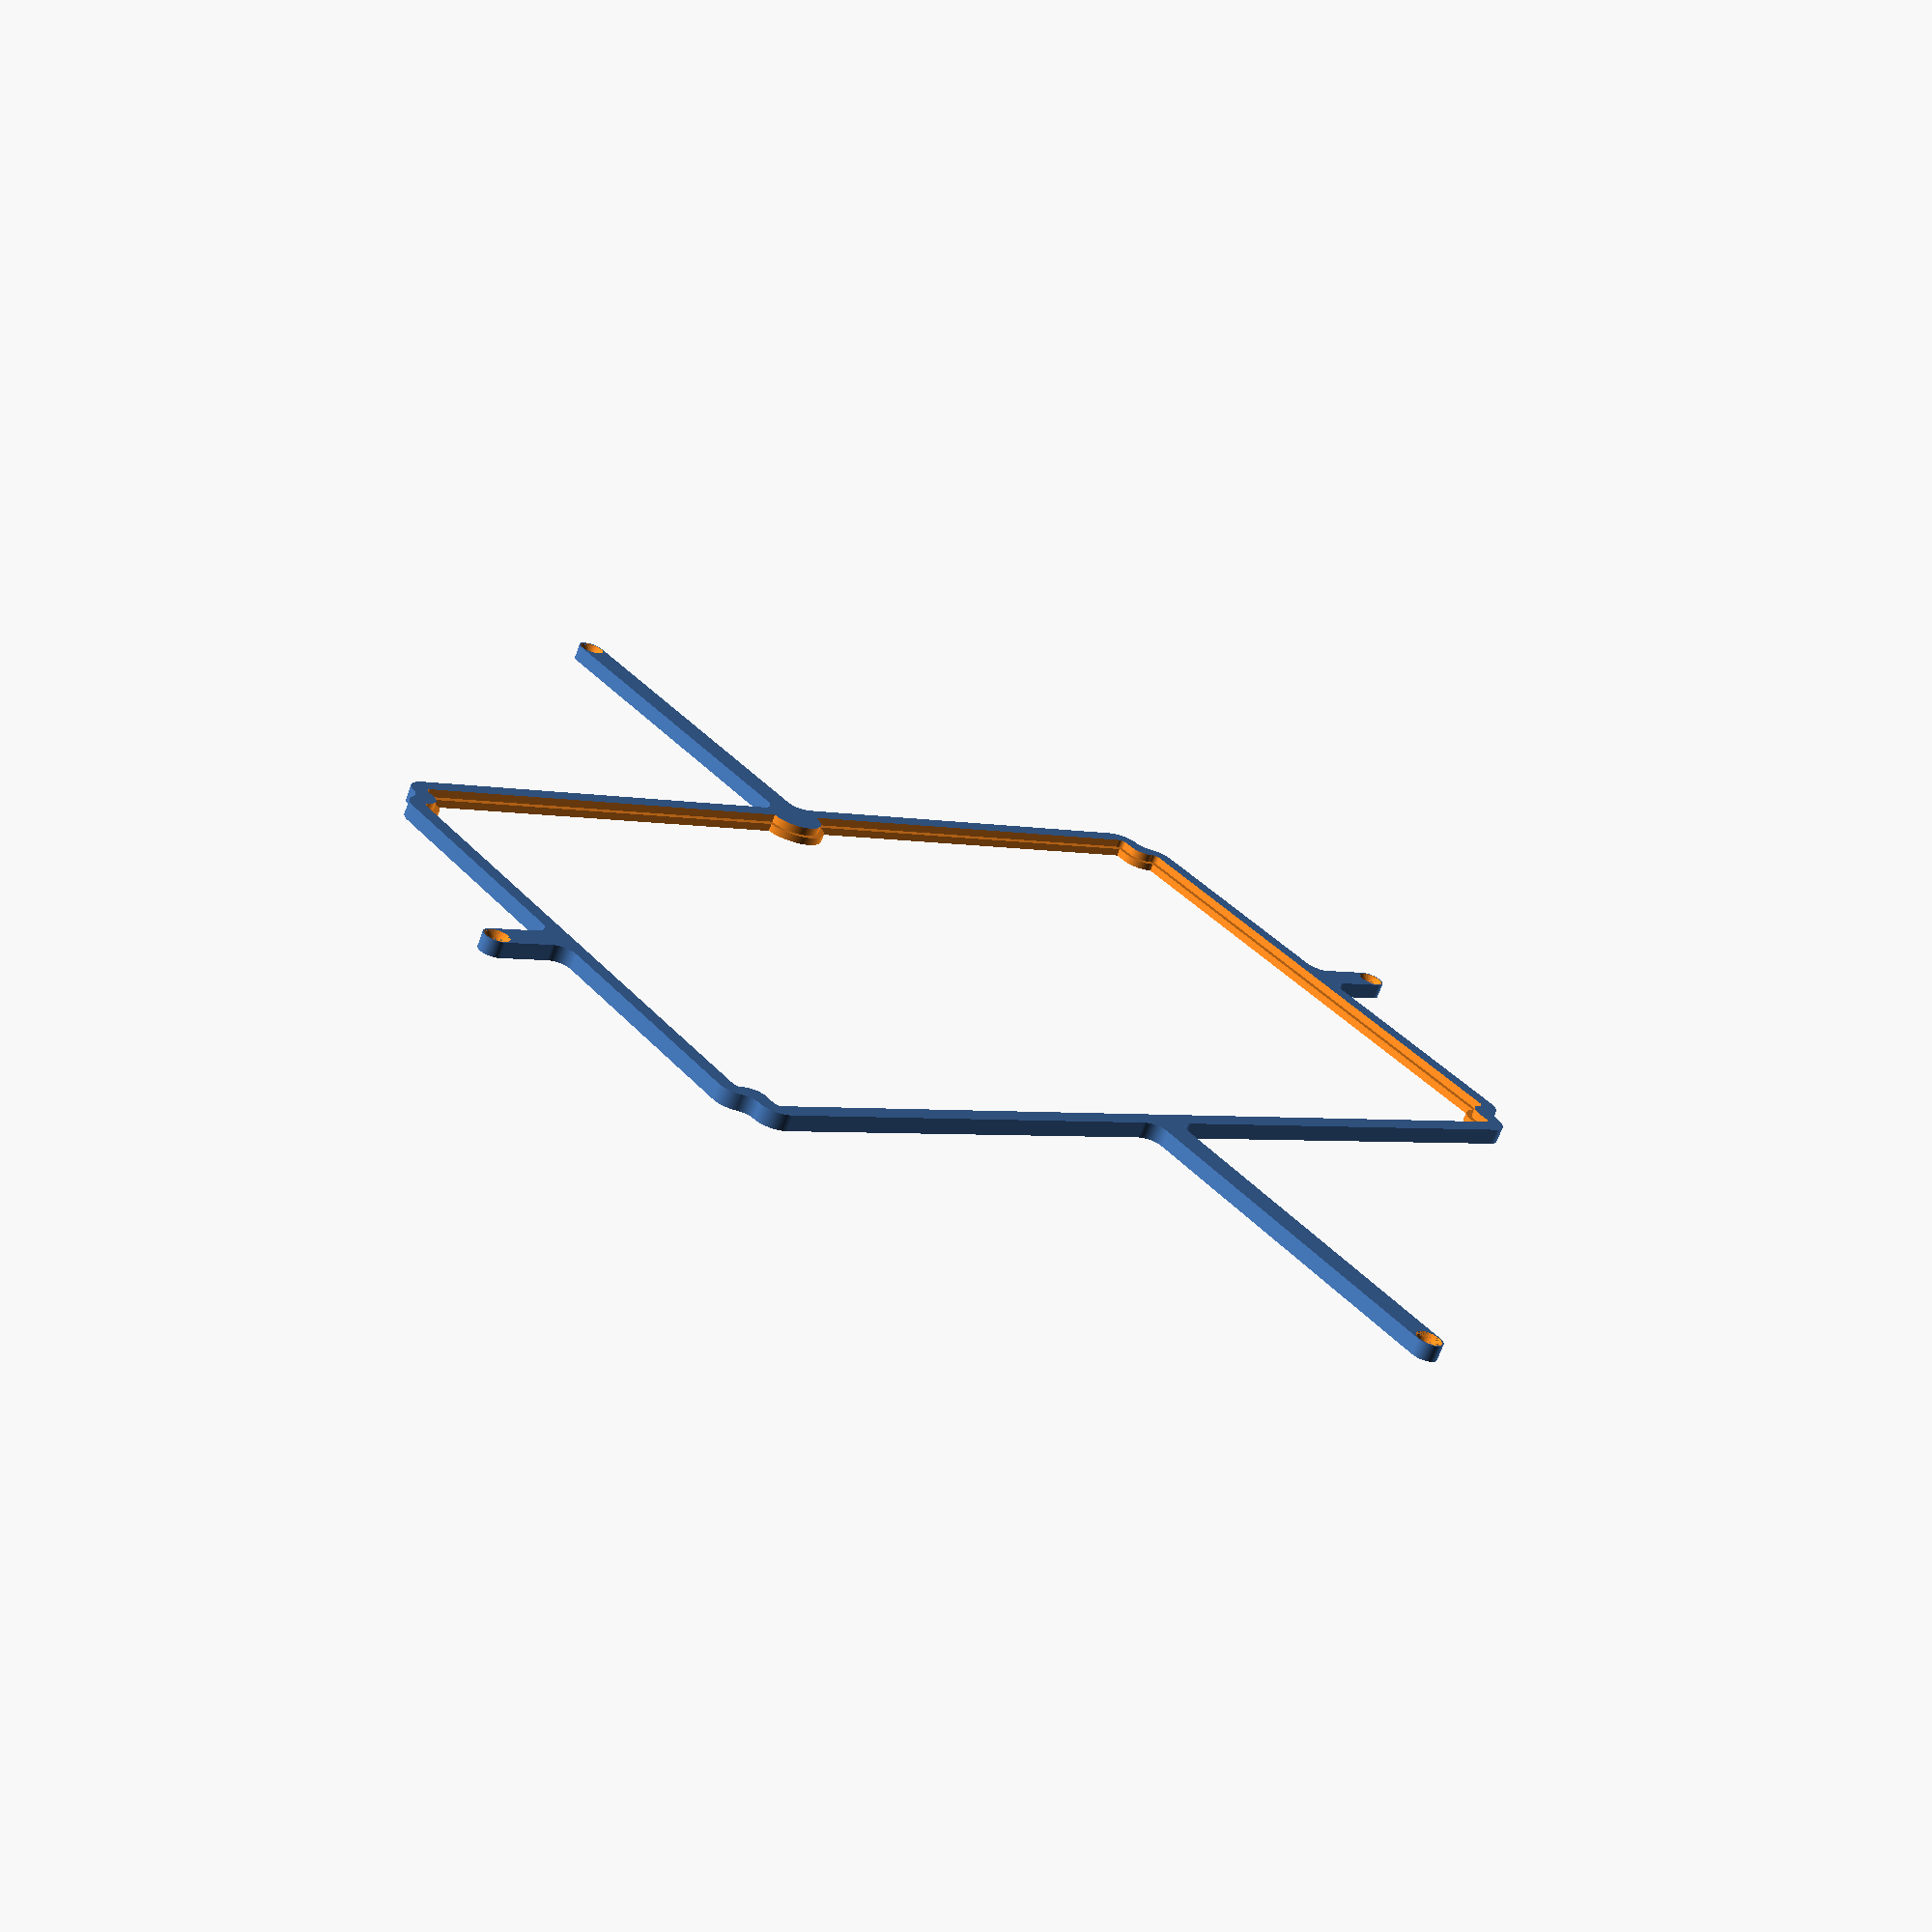
<openscad>
// Generated by SolidPython <Unknown> on 2024-10-17 12:15:53


scale(v = 0.0000010000) {
	translate(v = [-107000000, -80500000, 0]) {
		difference() {
			linear_extrude(convexity = 10, height = 2850000) {
				polygon(points = [[21004680.5121407956, 25825353.4629506171], [20993747.2964685597, 25970858.9474290162], [20975751.6684997790, 26115648.4073808677], [20950735.3102195375, 26259391.2755779251], [20918757.4326614663, 26401747.3280872777], [20879893.7240278423, 26542379.6234193258], [20834236.1705435254, 26680955.3000331819], [20781892.8387347274, 26817146.3641830683], [20722987.6196468435, 26950630.4662453271], [20657659.9356079437, 27081091.6636844836], [20586064.4102308974, 27208221.1688558608], [20508370.5024359189, 27331718.0798726454], [20424762.1053595580, 27451290.0928082392], [20335437.1110994257, 27566654.1935482360], [20240606.9423245825, 27677537.3276547976], [20140496.0518612228, 27783677.0466566309], [20035341.3914366812, 27884822.1292366609], [19925391.8508399539, 27980733.1758460701], [19810907.6688266583, 28071183.1753369793], [19692159.8171617910, 28155958.0422735214], [19569429.3592583165, 28234857.1236493476], [19443006.7849306799, 28307693.6738114171], [19313180.4964680597, 28374300.8509186469], [19192006.6322223172, 28432790.2754873000], [19191992.4271340892, 28432797.2713462301], [19149576.9491347820, 28454105.3620446101], [19149562.8565987423, 28454112.5819477774], [19146761.1646818742, 28455576.0662064180], [19146747.1882313974, 28455583.5083435997], [19105027.6719751358, 28478223.9470864423], [19105013.8151144870, 28478231.6095916927], [18978121.6049141996, 28549717.5350141451], [18978102.4125670977, 28549728.6292269938], [18920946.4923905917, 28583618.5498209894], [18920927.5506825969, 28583630.0667409040], [18848378.9124109745, 28628849.9787417315], [18848360.2306505740, 28628861.9127089791], [18792762.5731228292, 28665251.8344805315], [18792744.1604907550, 28665264.1796304323], [18684430.7817367427, 28739638.6226765737], [18684410.0799922757, 28739653.2270315140], [18622920.6674423218, 28784209.0235255472], [18622900.3423095122, 28784224.1476249695], [18522268.2043481134, 28861104.9294176325], [18522248.2688726261, 28861120.5635541379], [18463094.4916020744, 28908733.5606409423], [18463074.9585794881, 28908749.6947797760], [18355592.8390454650, 28999844.0034427494], [18355580.8409543373, 28999854.3365150429], [18319860.3141086400, 29031113.7585343160], [18319848.4811339639, 29031124.2802872136], [18317503.0533305928, 29033243.2970852889], [18317491.3884392120, 29033254.0048807152], [18282778.5626435988, 29065628.7979830876], [18282767.0687602125, 29065639.6891363040], [18181266.3498590365, 29163354.4943236858], [18181248.3223761357, 29163372.2948648967], [18127895.1237940416, 29217405.6462140717], [18127877.5530326292, 29217423.8977277242], [18041210.4371330887, 29309761.8250458874], [18041193.3343709521, 29309780.5158172548], [17990645.3585719764, 29366446.8109105937], [17990628.7347865067, 29366465.9289430194], [17908749.6947798021, 29463074.9585794471], [17908733.5606409684, 29463094.4916020334], [17861120.5635541603, 29522248.2688726000], [17861104.9294176549, 29522268.2043480873], [17784224.1476250328, 29622900.3423094265], [17784209.0235256106, 29622920.6674422361], [17739653.2270314358, 29684410.0799923949], [17739638.6226764955, 29684430.7817368619], [17667953.4509621970, 29788827.7067682222], [17667939.3757255338, 29788848.7718369365], [17626555.1539148651, 29852515.9772261381], [17626541.6168306582, 29852537.3920985013], [17557748.6154566593, 29964478.7551310100], [17557737.2187361792, 29964497.7694021873], [17524209.9783115722, 30021867.1870267652], [17524199.0058771223, 30021886.4492547810], [17482711.6615378484, 30096632.3228273541], [17482701.1187815852, 30096651.8235462233], [17451749.5955087543, 30155450.8808192313], [17451739.4876116812, 30155470.6104457527], [17393130.1145874299, 30273064.3483283669], [17393119.1016093232, 30273087.1641939096], [17360979.0572981946, 30341885.3066735603], [17360968.6258422248, 30341908.3942055516], [17310291.6508251652, 30457965.8196589388], [17310281.8075867631, 30457989.1640386693], [17281667.5835262537, 30528326.8711266369], [17281658.3348232917, 30528350.4573705234], [17231889.9540821761, 30660159.7414470389], [17231884.4782520607, 30660174.5988310017], [17215822.6153311580, 30704841.4104770645], [17215817.3754371218, 30704856.3527019434], [17214795.0215846226, 30707847.3485847190], [17214790.0189404525, 30707862.3719040938], [17200150.5277984850, 30753015.3651847653], [17200145.7636584714, 30753030.4658318944], [17158820.1402767114, 30887725.5731759407], [17158813.0166456215, 30887749.8857917450], [17138386.3194567449, 30960886.1756821088], [17138379.8140163571, 30960910.6609563045], [17107414.4918421879, 31083705.7366814949], [17107408.6087680086, 31083730.3788982257], [17090712.4213933498, 31157807.3941198885], [17090707.1644614339, 31157832.1774625592], [17066001.0545791574, 31282038.0144197606], [17065996.4271636605, 31282062.9229811989], [17053073.6084768139, 31356890.5088982359], [17053069.6135478392, 31356915.5266908966], [17034686.1361872889, 31482213.2902773842], [17034682.7763089836, 31482238.4012436122], [17025566.4990001842, 31557624.4765160419], [17025563.7763290741, 31557649.6645383798], [17013099.4290016964, 31688447.1639080122], [17013097.5707481392, 31688469.2540560327], [17008261.8180957772, 31754740.9782328419], [17008260.4499668814, 31754763.1041445620], [17003497.4428452700, 31848681.6016281545], [17003496.7442075312, 31848698.0547719821], [17001808.6249184571, 31898035.1336719468], [17001808.1973161474, 31898051.5960895382], [17000235.8745336719, 31986701.1016905233], [17000235.7565948591, 31986709.9681456275], [17000000.0393139683, 32013292.1227748394], [17000000.0000000000, 32013300.9899271540], [17000000.0000000000, 75000987.7275376767], [16996387.2722501680, 75148153.9405251741], [16985558.6954685859, 75294953.3743185103], [16967540.0553731471, 75441044.6486858875], [16942374.7604461089, 75586075.8169510961], [16910123.4360871390, 75729697.4863267690], [16870863.7785615325, 75871563.6596314609], [16824690.3678229749, 76011332.5688277781], [16771714.4396622907, 76148667.4983710498], [16712063.6177305039, 76283237.5963870138], [16645881.6060824711, 76414718.6717225611], [16573327.8429811522, 76542793.9749507159], [16494577.1167968232, 76667154.9614479542], [16409819.1449265033, 76787502.0347052366], [16319258.1167483386, 76903545.2680819035], [16223112.2017116677, 77015005.1032642722], [16121613.0237469729, 77121613.0237469375], [16015005.1032643318, 77223112.2017116100], [15903545.2680816893, 77319258.1167485118], [15787502.0347053185, 77409819.1449264437], [15667154.9614480063, 77494577.1167967916], [15542793.9749506395, 77573327.8429812044], [15414718.6717225127, 77645881.6060824990], [15283237.5963871330, 77712063.6177304536], [15148667.4983710870, 77771714.4396622777], [15011332.5688278805, 77824690.3678229302], [14871563.6596313827, 77870863.7785615474], [14729697.4863266479, 77910123.4360871762], [14586075.8169510979, 77942374.7604461163], [14441044.6486858856, 77967540.0553731471], [14294953.3743186556, 77985558.6954685748], [14148153.9405251797, 77996387.2722501755], [14000987.7275375258, 78000000.0000000000], [4535968.0230739107, 78000000.0000000000], [4535943.3814669810, 78000000.3036504984], [4462101.4981852239, 78001820.4389982969], [4462076.8715431662, 78001821.3497653753], [4291654.5982019287, 78010227.9659038186], [4291630.1516830856, 78010229.4721206725], [4255069.8687484190, 78012931.8570905924], [4255021.1230143793, 78012936.6630683690], [4218637.0273282481, 78017426.0676938444], [4218612.7573556630, 78017429.3645716757], [4048693.0894758585, 78042634.5663088113], [4048668.8580615539, 78042638.4651763886], [4012474.6491713729, 78048918.7561804950], [4012426.5098199761, 78048928.3316928446], [3976584.0577140190, 78056977.0234655738], [3976560.1787742726, 78056982.6943424195], [3810002.3230493325, 78098703.2653189451], [3809978.5904717604, 78098709.5205063373], [3774574.2427555341, 78108507.2230444402], [3774527.2737726108, 78108521.4709296376], [3739646.3226211579, 78120044.5807093978], [3739623.1145081641, 78120052.5648248196], [3577956.6114428616, 78177897.7645664960], [3577933.6062597190, 78177906.3158328384], [3543660.0829397147, 78191127.0726734549], [3543614.7366622444, 78191145.8557165861], [3510031.2090921584, 78206032.4096573144], [3510008.8953127330, 78206042.6301198900], [3354790.6817096034, 78279455.3777309358], [3354768.6254733792, 78279466.1427228749], [3321955.9993137065, 78295982.6307509840], [3321912.7124511315, 78296005.7680610716], [3289950.0361922998, 78314112.4005102366], [3289928.8316403362, 78314124.7588913441], [3142653.7437454457, 78402398.0494815260], [3142632.8488697521, 78402410.9245262742], [3111597.1233986341, 78422064.0809328556], [3111556.3128271028, 78422091.3496849537], [3081522.3059250424, 78443243.6838735640], [3081502.4148119683, 78443258.0611552298], [2943588.7922300338, 78545541.7746814638], [2943569.2599439453, 78545556.6357853264], [2914609.3261636845, 78568157.1899305284], [2914571.3849113113, 78568188.3275116384], [2886755.2912695687, 78592182.6548992097], [2886736.9051576755, 78592198.9126203656], [2759512.9314667964, 78707508.0010064691], [2759494.9498769064, 78707524.7050488740], [2732889.7077801093, 78732855.0012421608], [2732855.0012418949, 78732889.7077803761], [2707524.7050489406, 78759494.9498768151], [2707508.0010065371, 78759512.9314666986], [2592198.9126203321, 78886736.9051577002], [2592182.6548991809, 78886755.2912696004], [2568188.3275116896, 78914571.3849112391], [2568157.1899305694, 78914609.3261636049], [2545556.6357853580, 78943569.2599439025], [2545541.7746815039, 78943588.7922299951], [2443258.0611554245, 79081502.4148117006], [2443243.6838737535, 79081522.3059247732], [2422091.3496849253, 79111556.3128271550], [2422064.0809328272, 79111597.1233986914], [2402410.9245263380, 79142632.8488696516], [2402398.0494815875, 79142653.7437453419], [2314124.7588911313, 79289928.8316407055], [2314112.4005100229, 79289950.0361926705], [2296005.7680610707, 79321912.7124511302], [2295982.6307509835, 79321955.9993136972], [2279466.1427230677, 79354768.6254729927], [2279455.3777311398, 79354790.6817092150], [2206042.6301197479, 79510008.8953130543], [2206032.4096571682, 79510031.2090924829], [2191145.8557166494, 79543614.7366620898], [2191127.0726735182, 79543660.0829395652], [2177906.3158326517, 79577933.6062602252], [2177897.7645663032, 79577956.6114433706], [2120052.5648249234, 79739623.1145078391], [2120044.5807095133, 79739646.3226208240], [2108521.4709296674, 79774527.2737725228], [2108507.2230444653, 79774574.2427554578], [2098709.5205063606, 79809978.5904717296], [2098703.2653189613, 79810002.3230492920], [2056982.6943424484, 79976560.1787742078], [2056977.0234656043, 79976584.0577139556], [2048928.3316928069, 80012426.5098201931], [2048918.7561804566, 80012474.6491715908], [2042638.4651764345, 80048668.8580612391], [2042634.5663088586, 80048693.0894755423], [2017440.4160025781, 80218538.2546602041], [2017437.1129779441, 80218562.5744594634], [2012940.3525138118, 80255021.3451130837], [2012935.5415917318, 80255070.1912246794], [2010233.1447573272, 80291705.6912702769], [2010231.6397578006, 80291730.1881595552], [2001806.5435617082, 80463226.9610165209], [2001805.6401992172, 80463251.4874623269], [2000904.1173052099, 80499975.4587714821], [2000904.1173052099, 80500024.5412285179], [2001805.6401992175, 80536748.5125376880], [2001806.5435617084, 80536773.0389834940], [2010231.6397577995, 80708269.8118404150], [2010233.1447573260, 80708294.3087296933], [2012935.5415917300, 80744929.8087752908], [2012940.3525138099, 80744978.6548868865], [2017437.1129779455, 80781437.4255405366], [2017440.4160025795, 80781461.7453397959], [2042634.5663088493, 80951306.9105243832], [2042638.4651764249, 80951331.1419386864], [2048918.7561804589, 80987525.3508284092], [2048928.3316928095, 80987573.4901798069], [2056977.0234656108, 81023415.9422860742], [2056982.6943424549, 81023439.8212258220], [2098703.2653189776, 81189997.6769507676], [2098709.5205063764, 81190021.4095283300], [2108507.2230444443, 81225425.7572444826], [2108521.4709296469, 81225472.7262274176], [2120044.5807095505, 81260353.6773792803], [2120052.5648249607, 81260376.8854922652], [2177897.7645662962, 81422043.3885566145], [2177906.3158326447, 81422066.3937397599], [2191127.0726735000, 81456339.9170603901], [2191145.8557166313, 81456385.2633378655], [2206032.4096571151, 81489968.7909073830], [2206042.6301196949, 81489991.1046868116], [2279455.3777312408, 81645209.3182909787], [2279466.1427231687, 81645231.3745272011], [2295982.6307509975, 81678044.0006863326], [2296005.7680610847, 81678087.2875488997], [2314112.4005099996, 81710049.9638072848], [2314124.7588911080, 81710071.1683592498], [2402398.0494815642, 81857346.2562546134], [2402410.9245263147, 81857367.1511303037], [2422064.0809328076, 81888402.8766012639], [2422091.3496849057, 81888443.6871728003], [2443243.6838736329, 81918477.6940750480], [2443258.0611553038, 81918497.5851881206], [2545541.7746815202, 82056411.2077700198], [2545556.6357853743, 82056430.7400561124], [2568157.1899306141, 82085390.6738364398], [2568188.3275117339, 82085428.6150888056], [2592182.6548992735, 82113244.7087305039], [2592198.9126204252, 82113263.0948424041], [2707508.0010065539, 82240487.0685333163], [2707524.7050489574, 82240505.0501231998], [2732855.0012419121, 82267110.2922196388], [2732889.7077801265, 82267144.9987578541], [2759494.9498768868, 82292475.2949511111], [2759512.9314667769, 82292491.9989935160], [2886736.9051576476, 82407801.0873796046], [2886755.2912695408, 82407817.3451007605], [2914571.3849112978, 82431811.6724883616], [2914609.3261636710, 82431842.8100694716], [2943569.2599439849, 82454443.3642147034], [2943588.7922300734, 82454458.2253185660], [3081502.4148116643, 82556741.9388445467], [3081522.3059247383, 82556756.3161262125], [3111556.3128270553, 82577908.6503150016], [3111597.1233985866, 82577935.9190670997], [3142632.8488697610, 82597589.0754737258], [3142653.7437454546, 82597601.9505184740], [3289928.8316410319, 82685875.2411090434], [3289950.0361929955, 82685887.5994901508], [3321912.7124511488, 82703994.2319389284], [3321955.9993137238, 82704017.3692490160], [3354768.6254729899, 82720533.8572769165], [3354790.6817092141, 82720544.6222688556], [3510008.8953130194, 82793957.3698802441], [3510031.2090924447, 82793967.5903428197], [3543614.7366618477, 82808854.1442832500], [3543660.0829393179, 82808872.9273263812], [3577933.6062602410, 82822093.6841673404], [3577956.6114433836, 82822102.2354336828], [3739623.1145077962, 82879947.4351750463], [3739646.3226207895, 82879955.4192904681], [3774527.2737727165, 82891478.5290703923], [3774574.2427556408, 82891492.7769555897], [3809978.5904719224, 82901290.4794936925], [3810002.3230494941, 82901296.7346810848], [3976560.1787738055, 82943017.3056574613], [3976584.0577135519, 82943022.9765343070], [4012426.5098202429, 82951071.6683072001], [4012474.6491716392, 82951081.2438195497], [4048668.8580614980, 82957361.5348236114], [4048693.0894758031, 82957365.4336911887], [4218612.7573556295, 82982570.6354283243], [4218637.0273282146, 82982573.9323061556], [4255021.1230143933, 82987063.3369316310], [4255069.8687484330, 82987068.1429094076], [4291630.1516830884, 82989770.5278793275], [4291654.5982019315, 82989772.0340961814], [4462076.8715431662, 82998178.6502346247], [4462101.4981852239, 82998179.5610017031], [4535943.3814669810, 82999999.6963495016], [4535968.0230739107, 83000000.0000000000], [14000987.7275375258, 83000000.0000000000], [14148153.9405251797, 83003612.7277498245], [14294953.3743186556, 83014441.3045314252], [14441044.6486858856, 83032459.9446268529], [14586075.8169510979, 83057625.2395538837], [14729697.4863266479, 83089876.5639128238], [14871563.6596313827, 83129136.2214384526], [15011332.5688278805, 83175309.6321770698], [15148667.4983710870, 83228285.5603377223], [15283237.5963871330, 83287936.3822695464], [15414718.6717225127, 83354118.3939175010], [15542793.9749506395, 83426672.1570187956], [15667154.9614480063, 83505422.8832032084], [15787502.0347053185, 83590180.8550735563], [15903545.2680816893, 83680741.8832514882], [16015005.1032643318, 83776887.7982883900], [16121613.0237469729, 83878386.9762530625], [16223112.2017116677, 83984994.8967357278], [16319258.1167483386, 84096454.7319180965], [16409819.1449265033, 84212497.9652947634], [16494577.1167968232, 84332845.0385520458], [16573327.8429811522, 84457206.0250492841], [16645881.6060824692, 84585281.3282774389], [16712063.6177305039, 84716762.4036129862], [16771714.4396622907, 84851332.5016289502], [16824690.3678229749, 84988667.4311722219], [16870863.7785615325, 85128436.3403685391], [16910123.4360871390, 85270302.5136732310], [16942374.7604461089, 85413924.1830489039], [16967540.0553731471, 85558955.3513141125], [16985558.6954685859, 85705046.6256814897], [16996387.2722501680, 85851846.0594748259], [17000000.0000000000, 85999012.2724623233], [17000000.0000000000, 128986699.0100728422], [17000000.0393139683, 128986707.8772251606], [17000235.7565948591, 129013290.0318544060], [17000235.8745336719, 129013298.8983095139], [17001808.1973161474, 129101948.4039105177], [17001808.6249184571, 129101964.8663281053], [17003496.7442075349, 129151301.9452280551], [17003497.4428452738, 129151318.3983718753], [17008260.4499668702, 129245236.8958552778], [17008261.8180957660, 129245259.0217670053], [17013097.5707481429, 129311530.7459439933], [17013099.4290017001, 129311552.8360920101], [17025563.7763290703, 129442350.3354615867], [17025566.4990001805, 129442375.5234839171], [17034682.7763089761, 129517761.5987563133], [17034686.1361872815, 129517786.7097225487], [17053069.6135478616, 129643084.4733092189], [17053073.6084768362, 129643109.4911018759], [17065996.4271636829, 129717937.0770189166], [17066001.0545791797, 129717961.9855803549], [17093487.7715617605, 129856146.8598602265], [17093490.9835513830, 129856162.3650108725], [17103487.3116357736, 129902564.7456391752], [17103490.7687289864, 129902580.1979878694], [17104205.2831800357, 129905659.2778621018], [17104208.9845100492, 129905674.6735345423], [17115669.5728237554, 129951737.2659343630], [17115673.5174625553, 129951752.6010704488], [17151851.6286444366, 130087920.5979041457], [17151858.4437145777, 130087944.9988103956], [17173209.9096464515, 130160816.6789029539], [17173217.3406706564, 130160840.8993341327], [17213343.8910377920, 130285953.6714682728], [17213350.8947603814, 130285974.7041955292], [17235041.6845430844, 130348782.6301899105], [17235049.1527731828, 130348803.5024989694], [17264739.4770003967, 130428969.7672477812], [17264747.4060679153, 130428990.4688813835], [17289200.6978222392, 130490775.2764920294], [17289209.0838306062, 130490795.7972768545], [17340257.7548091076, 130611863.4601217806], [17340267.8929815218, 130611886.6779353619], [17371533.9019564427, 130681086.4144938886], [17371544.6250455044, 130681109.3680288643], [17426594.5522734597, 130795157.5478126854], [17426605.8533965610, 130795180.2223363668], [17461336.6418137886, 130862707.5441619158], [17461348.5137173124, 130862729.9251206368], [17522104.2302715480, 130973843.4918238968], [17522116.6653355174, 130973865.5648524910], [17560223.0797590539, 131039547.1302779466], [17560236.0700020306, 131039568.8812088370], [17626541.6168306321, 131147462.6079014391], [17626555.1539148390, 131147484.0227738023], [17667939.3757257909, 131211151.2281634361], [17667953.4509624541, 131211172.2932321578], [17739638.6226765998, 131315569.2182632834], [17739653.2270315401, 131315589.9200077504], [17784209.0235255845, 131377079.3325577229], [17784224.1476250067, 131377099.6576905251], [17869757.6573767252, 131489057.6757147163], [17869767.3694932498, 131489070.1817679107], [17899177.4552728720, 131526328.1253166646], [17899187.3641908467, 131526340.4760218412], [17901184.8672774658, 131528790.2199252993], [17901194.9705124572, 131528802.4121858180], [17931770.0350250714, 131565110.4406799525], [17931780.3300439343, 131565122.4714388698], [18024228.7919311784, 131671442.0885617435], [18024245.6565484963, 131671460.9944891185], [18075507.3613157757, 131727482.4589590132], [18075524.6994592771, 131727500.9315924793], [18163354.4943234995, 131818733.6501407772], [18163372.2948647104, 131818751.6776236743], [18217405.6462140903, 131872104.8762059808], [18217423.8977277428, 131872122.4469673932], [18309761.8250457309, 131958789.5628667772], [18309780.5158170983, 131958806.6656289250], [18366446.8109103628, 132009354.6414278448], [18366465.9289427884, 132009371.2652133107], [18466699.2491764240, 132094321.9998216629], [18466716.3184011392, 132094336.1444076747], [18518347.2150052972, 132136164.0829775184], [18518364.5935761854, 132136177.8457178026], [18585966.1856286302, 132188505.3729700893], [18585983.8650053851, 132188518.7471012175], [18639417.9502406158, 132228017.1580083817], [18639435.9217350967, 132228030.1369579583], [18746798.5196738541, 132303770.6040775031], [18746819.4047634341, 132303784.9450133294], [18809957.2938979231, 132345972.3105693012], [18809978.5355797932, 132345986.1178267598], [18917023.7227454782, 132413653.0204028487], [18917045.3073856756, 132413666.2851197571], [18982238.9144940227, 132452601.6218882054], [18982260.8282384574, 132452614.3355506212], [19092595.8960474506, 132514772.6383844018], [19092618.1248308048, 132514784.7928320616], [19159700.0988569371, 132550368.1543609202], [19159722.6284116730, 132550379.7417924851], [19273064.3483288586, 132606869.8854127973], [19273087.1641944014, 132606880.8983909041], [19278871.1516372710, 132609582.9715284705], [19411057.8853664733, 132675346.8420252204], [19539837.3828812093, 132747530.1144009680], [19664908.6043756045, 132825963.3557273746], [19785968.4727463499, 132910456.5037399083], [19902723.6313466281, 133000804.8115896583], [20014891.1548570767, 133096789.3439922333], [20122199.2348822653, 133198177.5077609122], [20224387.8386052623, 133304723.6154337674], [20321209.3389089592, 133416169.4806326479], [20412429.1144359224, 133532245.0437107533], [20497826.1181298196, 133652669.0261692107], [20577193.4128857553, 133777149.6122625768], [20650338.6730074733, 133905385.1561370194], [20717084.6502577513, 134037064.9127892703], [20777269.6033727266, 134171869.7910748571], [20830747.6899994276, 134309473.1269419789], [20877389.3201061860, 134449541.4750156105], [20917081.4700094983, 134591735.4166132510], [20949727.9562576637, 134735710.3822381496], [20975249.6687056236, 134881117.4865515828], [20993584.7622175477, 135027604.3738040924], [21004689.7325988561, 135174828.3489897847], [21008982.3259662502, 135259471.0776442587], [21008983.0476896055, 135259483.7246954739], [21011386.7381795906, 135297382.8372873366], [21011387.6200499572, 135297395.4741815031], [21011988.3527155705, 135305283.9732180834], [21011989.6800305881, 135305299.7518368065], [21016342.9525636882, 135352566.6167781353], [21016344.5295486189, 135352582.3724022806], [21031485.8293581568, 135492658.4950302243], [21031488.8708641157, 135492683.6465440691], [21041559.3220562749, 135567948.1990884244], [21041562.9997422546, 135567973.2654809058], [21062281.2747230232, 135697719.5520455241], [21062285.0127418116, 135697741.4027883410], [21074214.8067286462, 135763109.6362394989], [21074219.0281901658, 135763131.3987533450], [21094296.5759983473, 135860829.8776909411], [21094299.2045138814, 135860842.2696115077], [21102414.1548139602, 135897940.3564202785], [21102416.9400916845, 135897952.7140502036], [21104205.2831800617, 135905659.2778622210], [21104208.9845100753, 135905674.6735346615], [21115669.5728238374, 135951737.2659347057], [21115673.5174626373, 135951752.6010707915], [21151851.6286443993, 136087920.5979039967], [21151858.4437145405, 136087944.9988102615], [21173209.9096464179, 136160816.6789028347], [21173217.3406706229, 136160840.8993339837], [21211892.9735302143, 136281429.7761956155], [21211901.0157388821, 136281453.8006058633], [21236915.9672457278, 136353150.5164161026], [21236924.6154769734, 136353174.3293853402], [21283336.5216242038, 136476094.1437493265], [21283344.5816477202, 136476114.7947484851], [21308188.7007055432, 136537743.4867467284], [21308197.2165153287, 136537763.9540066719], [21341909.7881026901, 136616323.5356847644], [21341918.7555138431, 136616343.8091472983], [21369470.0107960664, 136676810.7774980962], [21369479.4254017472, 136676830.8472003043], [21426594.5522730947, 136795157.5478120148], [21426605.8533961959, 136795180.2223356664], [21461336.6418133527, 136862707.5441610515], [21461348.5137168765, 136862729.9251197875], [21522104.2302719094, 136973843.4918245077], [21522116.6653358787, 136973865.5648531020], [21560223.0797597058, 137039547.1302790940], [21560236.0700026825, 137039568.8812099993], [21626541.6168300956, 137147462.6079006493], [21626555.1539143026, 137147484.0227729976], [21667939.3757250793, 137211151.2281623781], [21667953.4509617426, 137211172.2932310998], [21747706.5985098481, 137327318.8151196241], [21747715.6647397429, 137327331.7970319986], [21775200.9190120250, 137366031.5166779160], [21775210.1896590181, 137366044.3534095287], [21777081.0514723733, 137368592.1249556243], [21777090.5242120773, 137368604.8132879138], [21805787.3743827529, 137406414.8422919512], [21805797.0468400903, 137406427.3790436387], [21892741.8515514396, 137517292.9734559655], [21892757.7369536385, 137517312.7092965543], [21941116.2070769370, 137575858.6333570480], [21941132.5873435251, 137575877.9604435861], [22027346.1484978795, 137675027.1796475649], [22027360.8790026046, 137675043.7458775640], [22072062.4730762579, 137724207.6901480556], [22072077.5671819337, 137724223.9257792234], [22130975.7584474944, 137786184.7878005803], [22130991.2087364532, 137786200.6848543286], [22177827.9528518021, 137833335.0176670551], [22177843.7517313473, 137833350.5683310628], [22272499.0684078075, 137924475.3005410433], [22272517.5410412699, 137924492.6386845410], [22328539.0055102035, 137975754.3434509337], [22328557.9114375748, 137975771.2080682516], [22424122.0395564474, 138058867.4126564860], [22424141.3666429743, 138058883.7929230630], [22482687.2907043323, 138107242.2630470991], [22482707.0265449323, 138107258.1484493017], [22582357.2524848729, 138185407.4559933841], [22582377.3844121136, 138185422.8363351524], [22643297.4815184996, 138230753.9363173842], [22643317.9966107085, 138230768.8017268479], [22758444.9779204465, 138311986.7631945610], [22758457.9884832241, 138311995.7882613242], [22797672.9601962864, 138338740.7596882284], [22797686.1120295860, 138338749.5776162446], [22800325.3711253516, 138340488.9956808984], [22800338.6609316580, 138340497.6042593122], [22840380.8150494136, 138365987.4727706313], [22840394.2394966185, 138365995.8698410094], [22960431.1187914200, 138439763.9299981296], [22960452.8697223105, 138439776.9202411175], [23026134.4351477772, 138477883.3346646428], [23026156.5081763677, 138477895.7697286010], [23141438.5036114193, 138540930.7387811542], [23141458.0707123354, 138540941.1578169763], [23200451.9819624685, 138571519.6529498696], [23200471.7752122395, 138571529.6356854439], [23277223.0125009231, 138609177.9149455428], [23277243.0221726000, 138609187.4564750493], [23337534.2802058160, 138637121.1303105950], [23337554.4964660890, 138637130.2259450853], [23457965.8196599446, 138689708.3491752446], [23457989.1640396751, 138689718.1924136579], [23528326.8711272255, 138718332.4164739847], [23528350.4573711120, 138718341.6651769280], [23660159.7414472215, 138768110.0459178984], [23660174.5988311842, 138768115.5217480063], [23704841.4104760811, 138784177.3846684992], [23704856.3527009636, 138784182.6245625615], [23707847.3485839069, 138785204.9784151018], [23707862.3719032779, 138785209.9810592532], [23753015.3651835769, 138799849.4722011089], [23753030.4658307061, 138799854.2363411188], [23892267.4840837047, 138842573.3572548926], [23892288.7479814067, 138842579.6241840124], [23956230.4562186524, 138860656.7886960506], [23956251.8538093381, 138860662.5827325583], [24039010.5316583626, 138882090.2890226543], [24039032.0524266511, 138882095.6073191762], [24103712.1520702504, 138897320.9361940324], [24103733.7854402512, 138897325.7761370838], [24232264.1801674329, 138924589.0009346008], [24232289.0281156600, 138924593.9434922338], [24306946.9191650935, 138938463.5563621223], [24306971.8843474016, 138938467.8678676188], [24432026.7345213518, 138958437.0002580881], [24432051.8009138517, 138958440.6779440641], [24507316.3534566537, 138968511.1291359961], [24507341.5049704947, 138968514.1706419587], [24647417.6275973544, 138983655.4704513848], [24647433.3832215033, 138983657.0474362969], [24694700.2481605113, 138988010.3199692070], [24694716.0267792270, 138988011.6472842395], [24702604.5258182958, 138988612.3799500465], [24702617.1627124585, 138988613.2618204057], [24740516.2753037848, 138991016.9523103535], [24740528.9223550111, 138991017.6740337014], [24848681.6016285159, 138996502.5571547449], [24848698.0547723472, 138996503.2557924986], [24898035.1336727217, 138998191.3750815690], [24898051.5960903093, 138998191.8026838601], [24986701.1016903929, 138999764.1254663169], [24986709.9681454971, 138999764.2434051335], [25013292.1227746867, 138999999.9606860280], [25013300.9899270013, 139000000.0000000000], [101500987.7275381386, 139000000.0000000000], [101648153.9405248761, 139003612.7277498245], [101794953.3743186593, 139014441.3045314550], [101941044.6486855894, 139032459.9446268082], [102086075.8169510961, 139057625.2395538986], [102229697.4863269776, 139089876.5639129281], [102371563.6596313268, 139129136.2214384079], [102511332.5688279122, 139175309.6321770549], [102648667.4983713031, 139228285.5603378117], [102783237.5963868648, 139287936.3822694123], [102914718.6717225909, 139354118.3939175308], [103042793.9749506563, 139426672.1570188105], [103167154.9614479542, 139505422.8832031786], [103287502.0347052813, 139590180.8550735414], [103403545.2680817544, 139680741.8832515478], [103515005.1032643318, 139776887.7982884049], [103621613.0237468034, 139878386.9762528837], [103723112.2017117441, 139984994.8967358172], [103819258.1167485714, 140096454.7319183946], [103909819.1449263692, 140212497.9652945697], [103994577.1167967319, 140332845.0385519266], [104073327.8429812789, 140457206.0250494778], [104145881.6060825139, 140585281.3282774985], [104212063.6177304685, 140716762.4036128819], [104271714.4396622032, 140851332.5016287267], [104324690.3678229451, 140988667.4311721623], [104370863.7785615623, 141128436.3403686881], [104410123.4360871613, 141270302.5136732757], [104442374.7604461163, 141413924.1830489039], [104467540.0553731471, 141558955.3513140976], [104485558.6954685748, 141705046.6256813407], [104496387.2722501755, 141851846.0594748259], [104500000.0000000000, 141999012.2724624872], [104500000.0000000000, 207964031.9769260883], [104500000.3036504984, 207964056.6185330153], [104501820.4389982969, 208037898.5018147826], [104501821.3497653753, 208037923.1284568310], [104510227.9659038186, 208208345.4017979503], [104510229.4721206725, 208208369.8483168185], [104512931.8570905924, 208244930.1312516928], [104512936.6630683690, 208244978.8769857287], [104517426.0676938146, 208281362.9726716280], [104517429.3645716459, 208281387.2426441908], [104542634.5663088709, 208451306.9105245769], [104542638.4651764482, 208451331.1419388950], [104548918.7561804056, 208487525.3508281410], [104548928.3316927552, 208487573.4901795387], [104556977.0234656036, 208523415.9422860444], [104556982.6943424493, 208523439.8212257922], [104598703.2653190196, 208689997.6769508719], [104598709.5205064118, 208690021.4095284343], [104608507.2230444700, 208725425.7572445273], [104608521.4709296674, 208725472.7262274623], [104620044.5807096362, 208760353.6773795784], [104620052.5648250580, 208760376.8854925632], [104677897.7645662874, 208922043.3885565996], [104677906.3158326298, 208922066.3937397599], [104691127.0726734847, 208956339.9170603752], [104691145.8557166159, 208956385.2633378208], [104706032.4096573442, 208989968.7909079194], [104706042.6301199198, 208989991.1046873629], [104779455.3777308613, 209145209.3182902932], [104779466.1427228004, 209145231.3745265007], [104795982.6307510138, 209178044.0006863773], [104796005.7680611014, 209178087.2875489593], [104814112.4005098641, 209210049.9638070762], [104814124.7588909715, 209210071.1683590412], [104902398.0494818538, 209357346.2562550902], [104902410.9245266020, 209357367.1511307955], [104922064.0809326470, 209388402.8766010404], [104922091.3496847451, 209388443.6871725619], [104943243.6838739216, 209418477.6940754652], [104943258.0611555874, 209418497.5851885378], [105045541.7746817917, 209556411.2077703774], [105045556.6357856542, 209556430.7400564551], [105068157.1899305135, 209585390.6738363206], [105068188.3275116235, 209585428.6150887012], [105092182.6548989713, 209613244.7087301612], [105092198.9126201272, 209613263.0948420465], [105207508.0010061562, 209740487.0685328543], [105207524.7050485611, 209740505.0501227677], [105232855.0012422949, 209767110.2922200263], [105232889.7077805102, 209767144.9987582266], [105259494.9498763531, 209792475.2949506342], [105259512.9314662367, 209792491.9989930391], [105386736.9051580578, 209907801.0873799920], [105386755.2912699580, 209907817.3451011479], [105414571.3849112391, 209931811.6724883020], [105414609.3261636049, 209931842.8100694120], [105443569.2599439025, 209954443.3642146289], [105443588.7922299951, 209954458.2253184915], [105581502.4148115069, 210056741.9388444126], [105581522.3059245795, 210056756.3161260784], [105611556.3128273785, 210077908.6503151953], [105611597.1233989149, 210077935.9190672934], [105642632.8488692492, 210097589.0754733980], [105642653.7437449396, 210097601.9505181611], [105789928.8316405714, 210185875.2411087751], [105789950.0361925364, 210185887.5994898677], [105821912.7124512047, 210203994.2319389284], [105821955.9993137717, 210204017.3692490160], [105854768.6254739016, 210220533.8572773635], [105854790.6817101240, 210220544.6222693026], [106010008.8953127861, 210293957.3698801398], [106010031.2090922147, 210293967.5903427005], [106043614.7366618663, 210308854.1442832351], [106043660.0829393417, 210308872.9273263812], [106077933.6062603444, 210322093.6841673851], [106077956.6114434898, 210322102.2354337275], [106239623.1145073771, 210379947.4351749122], [106239646.3226203620, 210379955.4192903340], [106274527.2737725079, 210391478.5290703177], [106274574.2427554429, 210391492.7769555151], [106309978.5904724151, 210401290.4794938266], [106310002.3230499774, 210401296.7346812189], [106476560.1787738800, 210443017.3056574762], [106476584.0577136278, 210443022.9765343368], [106512426.5098201782, 210451071.6683072150], [106512474.6491715759, 210451081.2438195646], [106548668.8580609560, 210457361.5348235369], [106548693.0894752592, 210457365.4336911142], [106718538.2546606064, 210482559.5839974880], [106718562.5744598657, 210482562.8870221078], [106755021.3451132774, 210487059.6474862099], [106755070.1912248731, 210487064.4584082961], [106791705.6912701130, 210489766.8552426696], [106791730.1881593913, 210489768.3602421880], [106963226.9610165507, 210498193.4564383030], [106963251.4874623567, 210498194.3598007858], [106999975.4587714821, 210499095.8826947808], [107000024.5412285179, 210499095.8826947808], [107036748.5125376433, 210498194.3598007858], [107036773.0389834493, 210498193.4564383030], [107208269.8118406087, 210489768.3602421880], [107208294.3087298870, 210489766.8552426696], [107244929.8087751269, 210487064.4584082961], [107244978.6548867226, 210487059.6474862099], [107281437.4255401343, 210482562.8870221078], [107281461.7453393936, 210482559.5839974880], [107451306.9105247408, 210457365.4336911142], [107451331.1419390440, 210457361.5348235369], [107487525.3508284241, 210451081.2438195646], [107487573.4901798218, 210451071.6683072150], [107523415.9422863722, 210443022.9765343368], [107523439.8212261200, 210443017.3056574762], [107689997.6769500226, 210401296.7346812189], [107690021.4095275849, 210401290.4794938266], [107725425.7572445571, 210391492.7769555151], [107725472.7262274921, 210391478.5290703177], [107760353.6773796380, 210379955.4192903340], [107760376.8854926229, 210379947.4351749122], [107922043.3885565102, 210322102.2354337275], [107922066.3937396556, 210322093.6841673851], [107956339.9170606583, 210308872.9273263812], [107956385.2633381337, 210308854.1442832351], [107989968.7909077853, 210293967.5903427005], [107989991.1046872139, 210293957.3698801398], [108145209.3182898760, 210220544.6222693026], [108145231.3745260984, 210220533.8572773635], [108178044.0006862283, 210204017.3692490160], [108178087.2875487953, 210203994.2319389284], [108210049.9638074636, 210185887.5994898677], [108210071.1683594286, 210185875.2411087751], [108357346.2562550604, 210097601.9505181611], [108357367.1511307508, 210097589.0754733980], [108388402.8766010851, 210077935.9190672934], [108388443.6871726215, 210077908.6503151953], [108418477.6940754205, 210056756.3161260784], [108418497.5851884931, 210056741.9388444126], [108556411.2077700049, 209954458.2253185213], [108556430.7400560975, 209954443.3642146587], [108585390.6738365740, 209931842.8100692928], [108585428.6150889397, 209931811.6724881828], [108613244.7087297291, 209907817.3451014161], [108613263.0948416293, 209907801.0873802602], [108740487.0685337633, 209792491.9989930391], [108740505.0501236469, 209792475.2949506342], [108767110.2922194898, 209767144.9987582266], [108767144.9987577051, 209767110.2922200263], [108792475.2949514389, 209740505.0501227677], [108792491.9989938438, 209740487.0685328543], [108907801.0873798728, 209613263.0948420465], [108907817.3451010287, 209613244.7087301612], [108931811.6724883765, 209585428.6150887012], [108931842.8100694865, 209585390.6738363206], [108954443.3642143458, 209556430.7400564551], [108954458.2253182083, 209556411.2077703774], [109056741.9388445914, 209418497.5851882696], [109056756.3161262572, 209418477.6940751970], [109077908.6503151059, 209388443.6871728003], [109077935.9190672040, 209388402.8766012788], [109097589.0754736960, 209357367.1511303186], [109097601.9505184442, 209357346.2562546134], [109185875.2411088347, 209210071.1683593392], [109185887.5994899422, 209210049.9638073742], [109203994.2319388986, 209178087.2875488997], [109204017.3692489862, 209178044.0006863177], [109220533.8572769314, 209145231.3745269775], [109220544.6222688705, 209145209.3182907701], [109293957.3698800802, 208989991.1046873629], [109293967.5903426558, 208989968.7909079194], [109308854.1442833692, 208956385.2633378506], [109308872.9273265004, 208956339.9170604050], [109322093.6841675043, 208922066.3937393725], [109322102.2354338467, 208922043.3885562122], [109379947.4351750016, 208760376.8854923546], [109379955.4192904234, 208760353.6773793697], [109391478.5290703326, 208725472.7262274921], [109391492.7769555300, 208725425.7572445571], [109401290.4794935584, 208690021.4095285535], [109401296.7346809506, 208689997.6769509912], [109443017.3056575507, 208523439.8212257922], [109443022.9765343964, 208523415.9422860444], [109451071.6683072448, 208487573.4901795387], [109451081.2438195944, 208487525.3508281410], [109457361.5348235518, 208451331.1419388950], [109457365.4336911291, 208451306.9105245769], [109482570.6354283541, 208281387.2426441908], [109482573.9323061854, 208281362.9726716280], [109487063.3369316310, 208244978.8769857287], [109487068.1429094076, 208244930.1312516928], [109489770.5278793275, 208208369.8483168185], [109489772.0340961814, 208208345.4017979503], [109498178.6502346247, 208037923.1284568310], [109498179.5610017031, 208037898.5018147826], [109499999.6963495016, 207964056.6185330153], [109500000.0000000000, 207964031.9769260883], [109500000.0000000000, 141999012.2724624872], [109503612.7277498245, 141851846.0594748259], [109514441.3045314252, 141705046.6256813407], [109532459.9446268529, 141558955.3513140976], [109557625.2395538837, 141413924.1830489039], [109589876.5639128387, 141270302.5136732757], [109629136.2214384377, 141128436.3403686881], [109675309.6321770549, 140988667.4311721623], [109728285.5603377968, 140851332.5016287267], [109787936.3822695315, 140716762.4036128819], [109854118.3939174861, 140585281.3282774985], [109926672.1570187211, 140457206.0250494778], [110005422.8832032681, 140332845.0385519266], [110090180.8550736308, 140212497.9652945697], [110180741.8832514286, 140096454.7319183946], [110276887.7982882559, 139984994.8967358172], [110378386.9762531966, 139878386.9762528837], [110484994.8967356682, 139776887.7982884049], [110596454.7319182456, 139680741.8832515478], [110712497.9652947187, 139590180.8550735414], [110832845.0385520458, 139505422.8832031786], [110957206.0250493437, 139426672.1570188105], [111085281.3282774091, 139354118.3939175308], [111216762.4036131352, 139287936.3822694123], [111351332.5016286969, 139228285.5603378117], [111488667.4311720878, 139175309.6321770549], [111628436.3403686732, 139129136.2214384079], [111770302.5136730224, 139089876.5639129281], [111913924.1830489039, 139057625.2395538986], [112058955.3513144106, 139032459.9446268082], [112205046.6256813407, 139014441.3045314550], [112351846.0594751239, 139003612.7277498245], [112499012.2724618614, 139000000.0000000000], [188986699.0100730062, 139000000.0000000000], [188986707.8772253096, 138999999.9606860280], [189013290.0318545103, 138999764.2434051335], [189013298.8983096182, 138999764.1254663169], [189101948.4039088786, 138998191.8026838899], [189101964.8663264811, 138998191.3750815988], [189151301.9452284873, 138996503.2557924390], [189151318.3983723223, 138996502.5571546853], [189245236.8958560824, 138991739.5500330627], [189245259.0217677951, 138991738.1819041669], [189311530.7459461689, 138986902.4292516708], [189311552.8360942006, 138986900.5709981024], [189456538.9602175951, 138973084.1187155247], [189456554.7107679248, 138973082.4918356538], [189503730.3275255561, 138967831.9026623368], [189503746.0503415465, 138967830.0265945494], [189506881.6186802387, 138967430.6834302843], [189506897.3098198175, 138967428.5586449504], [189553883.0184437931, 138960686.8460830152], [189553898.6739727259, 138960684.4731128812], [189697719.5520456135, 138937718.7252769768], [189697741.4027884305, 138937714.9872581661], [189763109.6362408698, 138925785.1932711005], [189763131.3987547159, 138925780.9718095958], [189846869.1519474685, 138908572.4260741770], [189846890.8155376315, 138908567.7232444584], [189911666.0484095216, 138893752.3550195098], [189911687.6024299264, 138893747.1731327176], [190039089.3390445113, 138861620.1859834194], [190039113.8243187070, 138861613.6805430055], [190112250.1142077148, 138841186.9833545089], [190112274.4268234968, 138841179.8597234190], [190233343.5281203389, 138804034.8127947152], [190233367.6524727345, 138804027.0755452514], [190305375.4772236943, 138779922.3035812080], [190305399.3978284299, 138779913.9576794505], [190437828.5164907277, 138731819.1802058518], [190437843.3564565480, 138731813.6573453546], [190482196.9181354940, 138714905.9943050742], [190482211.6687927842, 138714900.2371631265], [190485147.0443825424, 138713727.7040383518], [190485161.7020328939, 138713721.7140583992], [190528957.6641384959, 138695418.1295392811], [190528972.2251068652, 138695411.9082232118], [190662445.5035340190, 138637130.2259450257], [190662465.7197943032, 138637121.1303105354], [190722756.9778285325, 138609187.4564745426], [190722776.9875002205, 138609177.9149450362], [190799528.2247872651, 138571529.6356857121], [190799548.0180370212, 138571519.6529501379], [190858541.9292865992, 138540941.1578175426], [190858561.4963875115, 138540930.7387817204], [190973843.4918236434, 138477895.7697286010], [190973865.5648522377, 138477883.3346646428], [191039547.1302790046, 138439776.9202403426], [191039568.8812099099, 138439763.9299973547], [191147462.6078990400, 138373458.3831709027], [191147484.0227713883, 138373444.8460866809], [191211151.2281624675, 138332060.6242748201], [191211172.2932311893, 138332046.5490381718], [191315569.2182635963, 138260361.3773231804], [191315589.9200080633, 138260346.7729682326], [191377079.3325586319, 138215790.9764737487], [191377099.6576914489, 138215775.8523743153], [191489057.6757146418, 138130242.3426233530], [191489070.1817678213, 138130232.6305068433], [191526328.1253175735, 138100822.5447264314], [191526340.4760227501, 138100812.6358084679], [191528790.2199253440, 138098815.1327225268], [191528802.4121858478, 138098805.0294875205], [191565110.4406798482, 138068229.9649750292], [191565122.4714387953, 138068219.6699561775], [191675027.1796478629, 137972653.8515018523], [191675043.7458778620, 137972639.1209971309], [191724207.6901487410, 137927937.5269231498], [191724223.9257799089, 137927922.4328174591], [191786184.7877994478, 137869024.2415536344], [191786200.6848531961, 137869008.7912646830], [191833335.0176663399, 137822172.0471488833], [191833350.5683303475, 137822156.2482693493], [191924475.3005414605, 137727500.9315917194], [191924492.6386849582, 137727482.4589582384], [191975754.3434514701, 137671460.9944891930], [191975771.2080687881, 137671442.0885618329], [192068219.6699561775, 137565122.4714387953], [192068229.9649750292, 137565110.4406798482], [192098805.0294875205, 137528802.4121858478], [192098815.1327225268, 137528790.2199253440], [192100812.6358084679, 137526340.4760227501], [192100822.5447264314, 137526328.1253175735], [192130232.6305068433, 137489070.1817678213], [192130242.3426233530, 137489057.6757146418], [192215775.8523743153, 137377099.6576914489], [192215790.9764737487, 137377079.3325586319], [192260346.7729682326, 137315589.9200080633], [192260361.3773231804, 137315569.2182635963], [192332046.5490381718, 137211172.2932311893], [192332060.6242748201, 137211151.2281624675], [192373444.8460866809, 137147484.0227713883], [192373458.3831709027, 137147462.6078990400], [192439763.9299973547, 137039568.8812099099], [192439776.9202403426, 137039547.1302790046], [192477883.3346646428, 136973865.5648522377], [192477895.7697286010, 136973843.4918236434], [192538651.4862827063, 136862729.9251206219], [192538663.3581862152, 136862707.5441618860], [192573394.1466032267, 136795180.2223367393], [192573405.4477263391, 136795157.5478130877], [192630520.5745981932, 136676830.8472003937], [192630529.9892038703, 136676810.7774981856], [192658081.2444862127, 136616343.8091471195], [192658090.2118973732, 136616323.5356845856], [192691802.7834849656, 136537763.9540060163], [192691811.2992947400, 136537743.4867460728], [192716655.4183525741, 136476114.7947477996], [192716663.4783760905, 136476094.1437486410], [192763075.3845230937, 136353174.3293852508], [192763084.0327543318, 136353150.5164160132], [192788098.9842609167, 136281453.8006064594], [192788107.0264695883, 136281429.7761962116], [192826782.6593292654, 136160840.8993342817], [192826790.0903534889, 136160816.6789031327], [192848141.5562855303, 136087944.9988100231], [192848148.3713556528, 136087920.5979037583], [192884326.4825372398, 135951752.6010712087], [192884330.4271760583, 135951737.2659351230], [192895791.0154898465, 135905674.6735350192], [192895794.7168198526, 135905659.2778625786], [192896509.2312707007, 135902580.1979891956], [192896512.6883639097, 135902564.7456405163], [192906509.0164484382, 135856162.3650116920], [192906512.2284380496, 135856146.8598610461], [192934925.7958620787, 135713302.3999417722], [192934929.8794047534, 135713280.6111275256], [192946445.4205041230, 135647838.1307179034], [192946449.0200549662, 135647816.2567383945], [192961552.4517195821, 135549226.2619885802], [192961554.2906026244, 135549213.7285414040], [192966828.8390758932, 135511606.5536703765], [192966830.5190455616, 135511593.9979349673], [192967830.0265945494, 135503746.0503415465], [192967831.9026623368, 135503730.3275255561], [192973082.4918356538, 135456554.7107679248], [192973084.1187155247, 135456538.9602175951], [192986900.5709981024, 135311552.8360942006], [192986902.4292516708, 135311530.7459461689], [192991738.1819041371, 135245259.0217680633], [192991739.5500330329, 135245236.8958563507], [192995310.2674011588, 135174828.3489889503], [193006415.2377824783, 135027604.3738035560], [193024750.3312944174, 134881117.4865510166], [193050272.0437423289, 134735710.3822379410], [193082918.5299906135, 134591735.4166127741], [193122610.6798940003, 134449541.4750149548], [193169252.3100006878, 134309473.1269416511], [193222730.3966275454, 134171869.7910741717], [193282915.3497424722, 134037064.9127887338], [193349661.3269928098, 133905385.1561364383], [193422806.5871145725, 133777149.6122619957], [193502173.8818705678, 133652669.0261685997], [193587570.8855642080, 133532245.0437105596], [193678790.6610915065, 133416169.4806320667], [193775612.1613951921, 133304723.6154332608], [193877800.7651181519, 133198177.5077604949], [193985108.8451435566, 133096789.3439916372], [194097276.3686536849, 133000804.8115893751], [194214031.5272542238, 132910456.5037394613], [194335091.3956248462, 132825963.3557270765], [194460162.6171194911, 132747530.1144005209], [194588942.1146340072, 132675346.8420249522], [194721128.8483631611, 132609582.9715282768], [194726912.8358059525, 132606880.8983907402], [194726935.6516714692, 132606869.8854126334], [194840277.3715877831, 132550379.7417927682], [194840299.9011425376, 132550368.1543612033], [194907381.8751685321, 132514784.7928324193], [194907404.1039518714, 132514772.6383847594], [195017739.1717627048, 132452614.3355499357], [195017761.0855071545, 132452601.6218875200], [195082954.6926146448, 132413666.2851195931], [195082976.2772548497, 132413653.0204026848], [195190021.4644191265, 132345986.1178274900], [195190042.7061010003, 132345972.3105700314], [195253180.5952362716, 132303784.9450135231], [195253201.4803258479, 132303770.6040776968], [195360564.0782649219, 132228030.1369579583], [195360582.0497593880, 132228017.1580083817], [195414016.1349945962, 132188518.7471012324], [195414033.8143713474, 132188505.3729701042], [195481635.4064244330, 132136177.8457173109], [195481652.7849953175, 132136164.0829770267], [195533283.6815991402, 132094336.1444074363], [195533300.7508238554, 132094321.9998214245], [195644407.1609533727, 132000155.9965582490], [195644419.1590445042, 132000145.6634859592], [195680139.6858915687, 131968886.2414654940], [195680151.5188662410, 131968875.7197125852], [195682496.9466688931, 131966756.7029151767], [195682508.6115602851, 131966745.9951197505], [195717221.4373567402, 131934371.2020165771], [195717232.9312401414, 131934360.3108633608], [195818733.6501410902, 131836645.5056761950], [195818751.6776239872, 131836627.7051349878], [195872104.8762064576, 131782594.3537853956], [195872122.4469678700, 131782576.1022717357], [195958789.5628666878, 131690238.1749543548], [195958806.6656288207, 131690219.4841829985], [196009354.6414277852, 131633553.1890896559], [196009371.2652132511, 131633534.0710572302], [196091250.3052201867, 131536925.0414205492], [196091266.4393590093, 131536905.5083979517], [196138879.4364460707, 131477751.7311270684], [196138895.0705825686, 131477731.7956515849], [196215775.8523748219, 131377099.6576907486], [196215790.9764742553, 131377079.3325579464], [196260346.7729680836, 131315589.9200082719], [196260361.3773230314, 131315569.2182638049], [196332046.5490379930, 131211172.2932314724], [196332060.6242746413, 131211151.2281627506], [196373444.8460853696, 131147484.0227734298], [196373458.3831695914, 131147462.6079010665], [196439763.9299986064, 131039568.8812077790], [196439776.9202415943, 131039547.1302768886], [196477883.3346646428, 130973865.5648522526], [196477895.7697286010, 130973843.4918236583], [196540930.7387811542, 130858561.4963886291], [196540941.1578169763, 130858541.9292877167], [196571519.6529499888, 130799548.0180373490], [196571529.6356855631, 130799528.2247875780], [196609177.9149458408, 130722776.9874985367], [196609187.4564753473, 130722756.9778268635], [196637121.1303104162, 130662465.7197946012], [196637130.2259449065, 130662445.5035343319], [196689708.3491752744, 130542034.1803400069], [196689718.1924136877, 130542010.8359602690], [196718332.4164736271, 130471673.1288736910], [196718341.6651765704, 130471649.5426298082], [196763075.3845227659, 130353174.3293861151], [196763084.0327540040, 130353150.5164168924], [196788098.9842613637, 130281453.8006050885], [196788107.0264700353, 130281429.7761948556], [196826782.6593291759, 130160840.8993346095], [196826790.0903533995, 130160816.6789034307], [196848141.5562853515, 130087944.9988106638], [196848148.3713554740, 130087920.5979044139], [196880666.6379333735, 129965527.6073429883], [196880672.8326752186, 129965503.0416233540], [196898306.0041251779, 129891643.4578063935], [196898311.5745626092, 129891618.7430408895], [196924589.0009347200, 129767735.8198317736], [196924593.9434923530, 129767710.9718835503], [196938463.5563620925, 129693053.0808349997], [196938467.8678675890, 129693028.1156526953], [196960684.4731130600, 129553898.6739714593], [196960686.8460831940, 129553883.0184425116], [196967428.5586449206, 129506897.3098200411], [196967430.6834302545, 129506881.6186804771], [196967830.0265946686, 129503746.0503406674], [196967831.9026624560, 129503730.3275246471], [196973082.4918355942, 129456554.7107686549], [196973084.1187154651, 129456538.9602183253], [196986900.5709981322, 129311552.8360942453], [196986902.4292517006, 129311530.7459462285], [196991738.1819041967, 129245259.0217677206], [196991739.5500330925, 129245236.8958559930], [196996502.5571547449, 129151318.3983713388], [196996503.2557924986, 129151301.9452275187], [196998191.3750815690, 129101964.8663273901], [196998191.8026838601, 129101948.4039098024], [196999764.1254663169, 129013298.8983096033], [196999764.2434051335, 129013290.0318544954], [196999999.9606860280, 128986707.8772253096], [197000000.0000000000, 128986699.0100729913], [197000000.0000000000, 85999012.2724618614], [197003612.7277498245, 85851846.0594751239], [197014441.3045314550, 85705046.6256813407], [197032459.9446268082, 85558955.3513144106], [197057625.2395538986, 85413924.1830489039], [197089876.5639129281, 85270302.5136730224], [197129136.2214384079, 85128436.3403686732], [197175309.6321770549, 84988667.4311720878], [197228285.5603378117, 84851332.5016286969], [197287936.3822694123, 84716762.4036131352], [197354118.3939175308, 84585281.3282774091], [197426672.1570188105, 84457206.0250493437], [197505422.8832031786, 84332845.0385520458], [197590180.8550735414, 84212497.9652947187], [197680741.8832515478, 84096454.7319182456], [197776887.7982884049, 83984994.8967356682], [197878386.9762528837, 83878386.9762531966], [197984994.8967358172, 83776887.7982882559], [198096454.7319183946, 83680741.8832514286], [198212497.9652945697, 83590180.8550736308], [198332845.0385519266, 83505422.8832032681], [198457206.0250494778, 83426672.1570187211], [198585281.3282774985, 83354118.3939174861], [198716762.4036128819, 83287936.3822695315], [198851332.5016287267, 83228285.5603377968], [198988667.4311721623, 83175309.6321770549], [199128436.3403686881, 83129136.2214384377], [199270302.5136732757, 83089876.5639128387], [199413924.1830489039, 83057625.2395538837], [199558955.3513140976, 83032459.9446268529], [199705046.6256813407, 83014441.3045314252], [199851846.0594748259, 83003612.7277498245], [199999012.2724624872, 83000000.0000000000], [209464031.9769260883, 83000000.0000000000], [209464056.6185330153, 82999999.6963495016], [209537898.5018147826, 82998179.5610017031], [209537923.1284568310, 82998178.6502346247], [209708345.4017979503, 82989772.0340961814], [209708369.8483168185, 82989770.5278793275], [209744930.1312516928, 82987068.1429094076], [209744978.8769857287, 82987063.3369316310], [209781362.9726716280, 82982573.9323061854], [209781387.2426441908, 82982570.6354283541], [209951306.9105245769, 82957365.4336911291], [209951331.1419388950, 82957361.5348235518], [209987525.3508281410, 82951081.2438195944], [209987573.4901795387, 82951071.6683072448], [210023415.9422860444, 82943022.9765343964], [210023439.8212257922, 82943017.3056575507], [210189997.6769509912, 82901296.7346809506], [210190021.4095285535, 82901290.4794935584], [210225425.7572445571, 82891492.7769555300], [210225472.7262274921, 82891478.5290703326], [210260353.6773793697, 82879955.4192904234], [210260376.8854923546, 82879947.4351750016], [210422043.3885564208, 82822102.2354337722], [210422066.3937395811, 82822093.6841674298], [210456339.9170604050, 82808872.9273265153], [210456385.2633378506, 82808854.1442833841], [210489968.7909073532, 82793967.5903429091], [210489991.1046867967, 82793957.3698803335], [210645209.3182908297, 82720544.6222688407], [210645231.3745270371, 82720533.8572769016], [210678044.0006861687, 82704017.3692490757], [210678087.2875487506, 82703994.2319389880], [210710049.9638076723, 82685887.5994897783], [210710071.1683596373, 82685875.2411086708], [210857346.2562550902, 82597601.9505181462], [210857367.1511307955, 82597589.0754733980], [210888402.8766010404, 82577935.9190673530], [210888443.6871725619, 82577908.6503152549], [210918477.6940754652, 82556756.3161260784], [210918497.5851885378, 82556741.9388444126], [211056411.2077703774, 82454458.2253182083], [211056430.7400564551, 82454443.3642143458], [211085390.6738363206, 82431842.8100694865], [211085428.6150887012, 82431811.6724883765], [211113244.7087301612, 82407817.3451010287], [211113263.0948420465, 82407801.0873798728], [211240487.0685328543, 82292491.9989938438], [211240505.0501227677, 82292475.2949514389], [211267110.2922200263, 82267144.9987577051], [211267144.9987582266, 82267110.2922194898], [211292475.2949506342, 82240505.0501236469], [211292491.9989930391, 82240487.0685337633], [211407801.0873802602, 82113263.0948416293], [211407817.3451014161, 82113244.7087297291], [211431811.6724881828, 82085428.6150889397], [211431842.8100692928, 82085390.6738365740], [211454443.3642146587, 82056430.7400560975], [211454458.2253185213, 82056411.2077700049], [211556741.9388444126, 81918497.5851884931], [211556756.3161260784, 81918477.6940754205], [211577908.6503151953, 81888443.6871726215], [211577935.9190672934, 81888402.8766010851], [211597589.0754733980, 81857367.1511307508], [211597601.9505181611, 81857346.2562550604], [211685875.2411087751, 81710071.1683594286], [211685887.5994898677, 81710049.9638074636], [211703994.2319389284, 81678087.2875487953], [211704017.3692490160, 81678044.0006862283], [211720533.8572773635, 81645231.3745260984], [211720544.6222693026, 81645209.3182898760], [211793957.3698801398, 81489991.1046872139], [211793967.5903427005, 81489968.7909077853], [211808854.1442832351, 81456385.2633381337], [211808872.9273263812, 81456339.9170606583], [211822093.6841673851, 81422066.3937396556], [211822102.2354337275, 81422043.3885565102], [211879947.4351749122, 81260376.8854926229], [211879955.4192903340, 81260353.6773796380], [211891478.5290703177, 81225472.7262274921], [211891492.7769555151, 81225425.7572445571], [211901290.4794938266, 81190021.4095275849], [211901296.7346812189, 81189997.6769500226], [211943017.3056574762, 81023439.8212261200], [211943022.9765343368, 81023415.9422863722], [211951071.6683072150, 80987573.4901798218], [211951081.2438195646, 80987525.3508284241], [211957361.5348235369, 80951331.1419390440], [211957365.4336911142, 80951306.9105247408], [211982559.5839974880, 80781461.7453393936], [211982562.8870221078, 80781437.4255401343], [211987059.6474862099, 80744978.6548867226], [211987064.4584082961, 80744929.8087751269], [211989766.8552426696, 80708294.3087298870], [211989768.3602421880, 80708269.8118406087], [211998193.4564383030, 80536773.0389834493], [211998194.3598007858, 80536748.5125376433], [211999095.8826947808, 80500024.5412285179], [211999095.8826947808, 80499975.4587714821], [211998194.3598007858, 80463251.4874623567], [211998193.4564383030, 80463226.9610165507], [211989768.3602421880, 80291730.1881593913], [211989766.8552426696, 80291705.6912701130], [211987064.4584082961, 80255070.1912248731], [211987059.6474862099, 80255021.3451132774], [211982562.8870221078, 80218562.5744598657], [211982559.5839974880, 80218538.2546606064], [211957365.4336911142, 80048693.0894752592], [211957361.5348235369, 80048668.8580609560], [211951081.2438195646, 80012474.6491715759], [211951071.6683072150, 80012426.5098201782], [211943022.9765343368, 79976584.0577136278], [211943017.3056574762, 79976560.1787738800], [211901296.7346812189, 79810002.3230499774], [211901290.4794938266, 79809978.5904724151], [211891492.7769555151, 79774574.2427554429], [211891478.5290703177, 79774527.2737725079], [211879955.4192903340, 79739646.3226203620], [211879947.4351749122, 79739623.1145073771], [211822102.2354337275, 79577956.6114434898], [211822093.6841673851, 79577933.6062603444], [211808872.9273263812, 79543660.0829393417], [211808854.1442832351, 79543614.7366618663], [211793967.5903427005, 79510031.2090922147], [211793957.3698801398, 79510008.8953127861], [211720544.6222693026, 79354790.6817101240], [211720533.8572773635, 79354768.6254739016], [211704017.3692490160, 79321955.9993137717], [211703994.2319389284, 79321912.7124512047], [211685887.5994898677, 79289950.0361925364], [211685875.2411087751, 79289928.8316405714], [211597601.9505181611, 79142653.7437449396], [211597589.0754733980, 79142632.8488692492], [211577935.9190672934, 79111597.1233989149], [211577908.6503151953, 79111556.3128273785], [211556756.3161260784, 79081522.3059245795], [211556741.9388444126, 79081502.4148115069], [211454458.2253185213, 78943588.7922299951], [211454443.3642146587, 78943569.2599439025], [211431842.8100692928, 78914609.3261634260], [211431811.6724881828, 78914571.3849110603], [211407817.3451014161, 78886755.2912702709], [211407801.0873802602, 78886736.9051583707], [211292491.9989930391, 78759512.9314662367], [211292475.2949506342, 78759494.9498763531], [211267144.9987582266, 78732889.7077805102], [211267110.2922200263, 78732855.0012422949], [211240505.0501227677, 78707524.7050485611], [211240487.0685328543, 78707508.0010061562], [211113263.0948420465, 78592198.9126201272], [211113244.7087301612, 78592182.6548989713], [211085428.6150887012, 78568188.3275116235], [211085390.6738363206, 78568157.1899305135], [211056430.7400564551, 78545556.6357856542], [211056411.2077703774, 78545541.7746817917], [210918497.5851882696, 78443258.0611554086], [210918477.6940751970, 78443243.6838737428], [210888443.6871728003, 78422091.3496848941], [210888402.8766012788, 78422064.0809327960], [210857367.1511303186, 78402410.9245263040], [210857346.2562546134, 78402398.0494815558], [210710071.1683593392, 78314124.7588911653], [210710049.9638073742, 78314112.4005100578], [210678087.2875488997, 78296005.7680611014], [210678044.0006863177, 78295982.6307510138], [210645231.3745269775, 78279466.1427230686], [210645209.3182907701, 78279455.3777311295], [210489991.1046873629, 78206042.6301199198], [210489968.7909079194, 78206032.4096573442], [210456385.2633378506, 78191145.8557166308], [210456339.9170604050, 78191127.0726734996], [210422066.3937393725, 78177906.3158324957], [210422043.3885562122, 78177897.7645661533], [210260376.8854923546, 78120052.5648249984], [210260353.6773793697, 78120044.5807095766], [210225472.7262274921, 78108521.4709296674], [210225425.7572445571, 78108507.2230444700], [210190021.4095285535, 78098709.5205064416], [210189997.6769509912, 78098703.2653190494], [210023439.8212257922, 78056982.6943424493], [210023415.9422860444, 78056977.0234656036], [209987573.4901795387, 78048928.3316927552], [209987525.3508281410, 78048918.7561804056], [209951331.1419388950, 78042638.4651764482], [209951306.9105245769, 78042634.5663088709], [209781387.2426441908, 78017429.3645716459], [209781362.9726716280, 78017426.0676938146], [209744978.8769857287, 78012936.6630683690], [209744930.1312516928, 78012931.8570905924], [209708369.8483168185, 78010229.4721206725], [209708345.4017979503, 78010227.9659038186], [209537923.1284568310, 78001821.3497653753], [209537898.5018147826, 78001820.4389982969], [209464056.6185330153, 78000000.3036504984], [209464031.9769260883, 78000000.0000000000], [199999012.2724624872, 78000000.0000000000], [199851846.0594748259, 77996387.2722501755], [199705046.6256813407, 77985558.6954685748], [199558955.3513140976, 77967540.0553731471], [199413924.1830489039, 77942374.7604461163], [199270302.5136732757, 77910123.4360871613], [199128436.3403686881, 77870863.7785615623], [198988667.4311721623, 77824690.3678229451], [198851332.5016287267, 77771714.4396622032], [198716762.4036128819, 77712063.6177304685], [198585281.3282774985, 77645881.6060825139], [198457206.0250494778, 77573327.8429812789], [198332845.0385519266, 77494577.1167967319], [198212497.9652945697, 77409819.1449263692], [198096454.7319183946, 77319258.1167485714], [197984994.8967358172, 77223112.2017117441], [197878386.9762528837, 77121613.0237468034], [197776887.7982884049, 77015005.1032643318], [197680741.8832515478, 76903545.2680817544], [197590180.8550735414, 76787502.0347052813], [197505422.8832031786, 76667154.9614479542], [197426672.1570188105, 76542793.9749506563], [197354118.3939175308, 76414718.6717225909], [197287936.3822694123, 76283237.5963868648], [197228285.5603378117, 76148667.4983713031], [197175309.6321770549, 76011332.5688279122], [197129136.2214384079, 75871563.6596313268], [197089876.5639129281, 75729697.4863269776], [197057625.2395538986, 75586075.8169510961], [197032459.9446268082, 75441044.6486855894], [197014441.3045314550, 75294953.3743186593], [197003612.7277498245, 75148153.9405248761], [197000000.0000000000, 75000987.7275381386], [197000000.0000000000, 32013300.9899270013], [196999999.9606860280, 32013292.1227746867], [196999764.2434051335, 31986709.9681454971], [196999764.1254663169, 31986701.1016903929], [196998191.8026838601, 31898051.5960903093], [196998191.3750815690, 31898035.1336727217], [196996503.2557924986, 31848698.0547723472], [196996502.5571547449, 31848681.6016285159], [196991739.5500330925, 31754763.1041443422], [196991738.1819041967, 31754740.9782326221], [196986902.4292517304, 31688469.2540543117], [196986900.5709981620, 31688447.1639062874], [196974436.2236709595, 31557649.6645387411], [196974433.5009998679, 31557624.4765164070], [196965317.2236913741, 31482238.4012463689], [196965313.8638130724, 31482213.2902801409], [196944861.3748624027, 31342813.5959219150], [196944858.9523183405, 31342797.9479874186], [196937225.6964606941, 31295948.8187753409], [196937223.0264532566, 31295933.2111607231], [196936665.3819125295, 31292821.8936988935], [196936662.4651111364, 31292806.3303174004], [196927549.6183997393, 31246222.3896509148], [196927546.4555357695, 31246206.8744046986], [196898311.5745626688, 31108381.2569593042], [196898306.0041252375, 31108356.5421937965], [196880672.8326753676, 31034496.9583773203], [196880666.6379335225, 31034472.3926576935], [196848148.3713555336, 30912079.4020958766], [196848141.5562854111, 30912055.0011896230], [196826790.0903533697, 30839183.3210964650], [196826782.6593291461, 30839159.1006652862], [196788107.0264698863, 30718570.2238046415], [196788098.9842612147, 30718546.1993944123], [196763084.0327539742, 30646849.4835830927], [196763075.3845227361, 30646825.6706138663], [196718341.6651769280, 30528350.4573711120], [196718332.4164739847, 30528326.8711272255], [196689718.1924136579, 30457989.1640396751], [196689708.3491752446, 30457965.8196599446], [196637130.2259450853, 30337554.4964660890], [196637121.1303105950, 30337534.2802058160], [196609187.4564750493, 30277243.0221726000], [196609177.9149455428, 30277223.0125009231], [196571529.6356854439, 30200471.7752122395], [196571519.6529498696, 30200451.9819624685], [196540941.1578169763, 30141458.0707123354], [196540930.7387811542, 30141438.5036114193], [196477895.7697286010, 30026156.5081763677], [196477883.3346646428, 30026134.4351477772], [196439776.9202411175, 29960452.8697223105], [196439763.9299981296, 29960431.1187914200], [196373458.3831698298, 29852537.3920992687], [196373444.8460856080, 29852515.9772269055], [196332060.6242748797, 29788848.7718375735], [196332046.5490382314, 29788827.7067688592], [196260361.3773230314, 29684430.7817361988], [196260346.7729680836, 29684410.0799917318], [196215790.9764744341, 29622920.6674422957], [196215775.8523750007, 29622900.3423094861], [196138895.0705820024, 29522268.2043476626], [196138879.4364455044, 29522248.2688721754], [196091266.4393587708, 29463094.4916017018], [196091250.3052199483, 29463074.9585791156], [196009371.2652137280, 29366465.9289432503], [196009354.6414282620, 29366446.8109108247], [195958806.6656287014, 29309780.5158168338], [195958789.5628665686, 29309761.8250454664], [195862368.2930774391, 29207031.5090622418], [195862357.3655742109, 29207020.0497321002], [195829328.8498027921, 29172928.6336691640], [195829317.7422241569, 29172917.3488000669], [195827082.6512008607, 29170682.2577767633], [195827071.3663317561, 29170671.1501981243], [195792979.9502685070, 29137642.6344264150], [195792968.4909383655, 29137631.7069232017], [195690238.1749542356, 29041210.4371332191], [195690219.4841828644, 29041193.3343710825], [195633553.1890885830, 28990645.3585712723], [195633534.0710561574, 28990628.7347858027], [195536925.0414211452, 28908749.6947802864], [195536905.5083985627, 28908733.5606414527], [195477751.7311272025, 28861120.5635540038], [195477731.7956517339, 28861104.9294174984], [195373324.4400663078, 28781339.9628280699], [195373306.6763382852, 28781326.7009385712], [195319623.4972967803, 28742167.5102272481], [195319605.4439598024, 28742154.6453615203], [195249440.2723027170, 28693318.2445644774], [195249421.9382286966, 28693305.7830446810], [195194055.8735757470, 28656564.4600694589], [195194037.2677745521, 28656552.4080195278], [195082976.2772543728, 28586346.9795970395], [195082954.6926141679, 28586333.7148801312], [195017761.0855068266, 28547398.3781122975], [195017739.1717623770, 28547385.6644498855], [194907404.1039513052, 28485227.3616149500], [194907381.8751679659, 28485215.2071672976], [194840299.9011418521, 28449631.8456384279], [194840277.3715870976, 28449620.2582068555], [194714179.3418901861, 28386772.2988409586], [194714165.1147152185, 28386765.3480089493], [194695346.9082626104, 28377755.3641147763], [194564930.3915285170, 28311354.5024266504], [194437918.7649951875, 28238677.0157724842], [194314603.5572537780, 28159890.4059929289], [194195278.3716423810, 28075182.2575072870], [194080227.3115871251, 27984754.2534310669], [193969724.3041734099, 27888821.6953841895], [193864032.4479473829, 27787612.9908746518], [193763403.3865020573, 27681369.1094809547], [193668076.7093331814, 27570343.0091220364], [193578279.3813971579, 27454799.0337862223], [193494225.2027249038, 27335012.2841480598], [193416114.2993844151, 27211267.9625804164], [193344132.6469936371, 27083860.6941060610], [193278451.6279302835, 26953093.8249233179], [193219227.6232840717, 26819278.7001634687], [193166601.6405247748, 26682733.9226003699], [193120698.9777776599, 26543784.5940896980], [193081628.9254963696, 26402761.5415210575], [193049484.5062534213, 26260000.5291530415], [193024342.2532595098, 26115841.4591797292], [193006262.0281456411, 25970627.5624589697], [192995285.9631271660, 25824692.4115646593], [192991017.6740336716, 25740528.9223544113], [192991016.9523103237, 25740516.2753031850], [192988613.2618204057, 25702617.1627124585], [192988612.3799500465, 25702604.5258182958], [192988011.6472842395, 25694716.0267792270], [192988010.3199692070, 25694700.2481605113], [192983657.0474362969, 25647433.3832215033], [192983655.4704513848, 25647417.6275973544], [192968514.1706419587, 25507341.5049704947], [192968511.1291359961, 25507316.3534566537], [192958440.6779440641, 25432051.8009138517], [192958437.0002580881, 25432026.7345213518], [192938467.8678676188, 25306971.8843474016], [192938463.5563621223, 25306946.9191650935], [192924593.9434922338, 25232289.0281156600], [192924589.0009346008, 25232264.1801674329], [192897325.7761370838, 25103733.7854402512], [192897320.9361940324, 25103712.1520702504], [192882095.6073191762, 25039032.0524266511], [192882090.2890226543, 25039010.5316583626], [192857090.1638489068, 24942454.3591297492], [192857086.9110665619, 24942442.1162462458], [192847103.3889840245, 24905802.6600515693], [192847099.9813775122, 24905790.4593545757], [192844923.6025631130, 24898184.3649533987], [192844919.1262057126, 24898169.1765104830], [192831140.2154550552, 24852746.1743893512], [192831135.4991672635, 24852731.0587284863], [192788107.0264698863, 24718570.2238046415], [192788098.9842612147, 24718546.1993944123], [192763084.0327539742, 24646849.4835830927], [192763075.3845227361, 24646825.6706138663], [192718341.6651769280, 24528350.4573711120], [192718332.4164739847, 24528326.8711272255], [192689718.1924136579, 24457989.1640396751], [192689708.3491752446, 24457965.8196599446], [192637130.2259450853, 24337554.4964660890], [192637121.1303105950, 24337534.2802058160], [192609187.4564750493, 24277243.0221726000], [192609177.9149455428, 24277223.0125009231], [192571529.6356854439, 24200471.7752122395], [192571519.6529498696, 24200451.9819624685], [192540941.1578169763, 24141458.0707123354], [192540930.7387811542, 24141438.5036114193], [192477895.7697286010, 24026156.5081763677], [192477883.3346646428, 24026134.4351477772], [192439776.9202411175, 23960452.8697223105], [192439763.9299981296, 23960431.1187914200], [192365995.8698410094, 23840394.2394966185], [192365987.4727706313, 23840380.8150494136], [192340497.6042593122, 23800338.6609316580], [192340488.9956808984, 23800325.3711253516], [192338749.5776162446, 23797686.1120295860], [192338740.7596882284, 23797672.9601962864], [192311995.7882613242, 23758457.9884832241], [192311986.7631945610, 23758444.9779204465], [192230768.8017268479, 23643317.9966107085], [192230753.9363173842, 23643297.4815184996], [192185422.8363351524, 23582377.3844121136], [192185407.4559933841, 23582357.2524848729], [192107258.1484493017, 23482707.0265449323], [192107242.2630470991, 23482687.2907043323], [192058883.7929230630, 23424141.3666429743], [192058867.4126564860, 23424122.0395564474], [191975771.2080682516, 23328557.9114375748], [191975754.3434509337, 23328539.0055102035], [191924492.6386845410, 23272517.5410412699], [191924475.3005410433, 23272499.0684078075], [191833350.5683310628, 23177843.7517313473], [191833335.0176670551, 23177827.9528518021], [191786200.6848543286, 23130991.2087364532], [191786184.7878005803, 23130975.7584474944], [191724223.9257792234, 23072077.5671819337], [191724207.6901480556, 23072062.4730762579], [191675043.7458775640, 23027360.8790026046], [191675027.1796475649, 23027346.1484978795], [191575877.9604435861, 22941132.5873435251], [191575858.6333570480, 22941116.2070769370], [191517312.7092965543, 22892757.7369536385], [191517292.9734559655, 22892741.8515514396], [191406427.3790436387, 22805797.0468400903], [191406414.8422919512, 22805787.3743827529], [191368604.8132879138, 22777090.5242120773], [191368592.1249556243, 22777081.0514723733], [191366044.3534095287, 22775210.1896590181], [191366031.5166779160, 22775200.9190120250], [191327331.7970319986, 22747715.6647397429], [191327318.8151196241, 22747706.5985098481], [191211172.2932310998, 22667953.4509617426], [191211151.2281623781, 22667939.3757250793], [191147484.0227729976, 22626555.1539143026], [191147462.6079006493, 22626541.6168300956], [191035521.2448700964, 22557748.6154573075], [191035502.2305988967, 22557737.2187368274], [190978132.8129732311, 22524209.9783115909], [190978113.5507452190, 22524199.0058771409], [190903367.6771723628, 22482711.6615376957], [190903348.1764535010, 22482701.1187814325], [190844549.1191802621, 22451749.5955084898], [190844529.3895537257, 22451739.4876114167], [190726935.6516720951, 22393130.1145876460], [190726912.8358065784, 22393119.1016095392], [190658114.6933269203, 22360979.0572984107], [190658091.6057949066, 22360968.6258424409], [190528972.2251076400, 22304588.0917771310], [190528957.6641392708, 22304581.8704610541], [190485161.7020326555, 22286278.2859415077], [190485147.0443823040, 22286272.2959615700], [190482211.6687936485, 22285099.7628372237], [190482196.9181363583, 22285094.0056952685], [190437843.3564573228, 22268186.3426549621], [190437828.5164915025, 22268180.8197944611], [190305399.3978283107, 22220086.0423205234], [190305375.4772235751, 22220077.6964187808], [190233367.6524718106, 22195972.9244544655], [190233343.5281194150, 22195965.1872049794], [190112274.4268238246, 22158820.1402766593], [190112250.1142080426, 22158813.0166455694], [190039113.8243179023, 22138386.3194567449], [190039089.3390437067, 22138379.8140163571], [189911687.6024299860, 22106252.8268672787], [189911666.0484095812, 22106247.6449804753], [189846890.8155384660, 22091432.2767557390], [189846869.1519483030, 22091427.5739260241], [189763131.3987533450, 22074219.0281901658], [189763109.6362394989, 22074214.8067286462], [189697741.4027883410, 22062285.0127418116], [189697719.5520455241, 22062281.2747230232], [189567973.2654809058, 22041562.9997422546], [189567948.1990884244, 22041559.3220562749], [189492683.6465440691, 22031488.8708641157], [189492658.4950302243, 22031485.8293581568], [189352582.3724022806, 22016344.5295486189], [189352566.6167781353, 22016342.9525636882], [189305299.7518368065, 22011989.6800305881], [189305283.9732180834, 22011988.3527155705], [189297395.4741815031, 22011387.6200499572], [189297382.8372873366, 22011386.7381795906], [189259483.7246954739, 22008983.0476896055], [189259471.0776442587, 22008982.3259662502], [189151318.3983717561, 22003497.4428452663], [189151301.9452279210, 22003496.7442075275], [189101964.8663283288, 22001808.6249184646], [189101948.4039107263, 22001808.1973161548], [189013298.8983094692, 22000235.8745336756], [189013290.0318543613, 22000235.7565948628], [188986707.8772249222, 22000000.0393139683], [188986699.0100726187, 22000000.0000000000], [112499012.2724623233, 22000000.0000000000], [112351846.0594748259, 21996387.2722501680], [112205046.6256814897, 21985558.6954685859], [112058955.3513141125, 21967540.0553731471], [111913924.1830489039, 21942374.7604461089], [111770302.5136732310, 21910123.4360871390], [111628436.3403685391, 21870863.7785615325], [111488667.4311722219, 21824690.3678229749], [111351332.5016289502, 21771714.4396622926], [111216762.4036130160, 21712063.6177305207], [111085281.3282774091, 21645881.6060824543], [110957206.0250492841, 21573327.8429811560], [110832845.0385520458, 21494577.1167968214], [110712497.9652947634, 21409819.1449265033], [110596454.7319180965, 21319258.1167483404], [110484994.8967357576, 21223112.2017116882], [110378386.9762530476, 21121613.0237469524], [110276887.7982883900, 21015005.1032643281], [110180741.8832514882, 20903545.2680816911], [110090180.8550735563, 20787502.0347053185], [110005422.8832031935, 20667154.9614479914], [109926672.1570188105, 20542793.9749506563], [109854118.3939175159, 20414718.6717225276], [109787936.3822695315, 20283237.5963871181], [109728285.5603377074, 20148667.4983710758], [109675309.6321770698, 20011332.5688278936], [109629136.2214384526, 19871563.6596313827], [109589876.5639128238, 19729697.4863266572], [109557625.2395538837, 19586075.8169510886], [109532459.9446268529, 19441044.6486858800], [109514441.3045314252, 19294953.3743186556], [109503612.7277498245, 19148153.9405251816], [109500000.0000000000, 19000987.7275375277], [109500000.0000000000, -46964031.9769260883], [109499999.6963495016, -46964056.6185330153], [109498179.5610017031, -47037898.5018147752], [109498178.6502346247, -47037923.1284568384], [109489772.0340961814, -47208345.4017980397], [109489770.5278793275, -47208369.8483168781], [109487068.1429094076, -47244930.1312515736], [109487063.3369316310, -47244978.8769856170], [109482573.9323061556, -47281362.9726717919], [109482570.6354283243, -47281387.2426443771], [109457365.4336911589, -47451306.9105243310], [109457361.5348235816, -47451331.1419386342], [109451081.2438195646, -47487525.3508282974], [109451071.6683072150, -47487573.4901796952], [109443022.9765343070, -47523415.9422864169], [109443017.3056574613, -47523439.8212261647], [109401296.7346809953, -47689997.6769508868], [109401290.4794936031, -47690021.4095284566], [109391492.7769556344, -47725425.7572442219], [109391478.5290704370, -47725472.7262271419], [109379955.4192904681, -47760353.6773791909], [109379947.4351750463, -47760376.8854921907], [109322102.2354335189, -47922043.3885571063], [109322093.6841671765, -47922066.3937402442], [109308872.9273266047, -47956339.9170601442], [109308854.1442834735, -47956385.2633376122], [109293967.5903427601, -47989968.7909076586], [109293957.3698801845, -47989991.1046870872], [109220544.6222689152, -48145209.3182906583], [109220533.8572769761, -48145231.3745268807], [109204017.3692489713, -48178044.0006863698], [109203994.2319388837, -48178087.2875489444], [109185887.5994898379, -48210049.9638075680], [109185875.2411087304, -48210071.1683595330], [109097601.9505184591, -48357346.2562545910], [109097589.0754737109, -48357367.1511302888], [109077935.9190672487, -48388402.8766011819], [109077908.6503151506, -48388443.6871727109], [109056756.3161260784, -48418477.6940754578], [109056741.9388444126, -48418497.5851885304], [108954458.2253185213, -48556411.2077699825], [108954443.3642146587, -48556430.7400560752], [108931842.8100694716, -48585390.6738363281], [108931811.6724883616, -48585428.6150887012], [108907817.3451009393, -48613244.7087302655], [108907801.0873797834, -48613263.0948421583], [108792491.9989933372, -48740487.0685334280], [108792475.2949509323, -48740505.0501233190], [108767144.9987579584, -48767110.2922197655], [108767110.2922197431, -48767144.9987579733], [108740505.0501234382, -48792475.2949508056], [108740487.0685335547, -48792491.9989932105], [108613263.0948420763, -48907801.0873798504], [108613244.7087301761, -48907817.3451010063], [108585428.6150887907, -48931811.6724882722], [108585390.6738364249, -48931842.8100693896], [108556430.7400558591, -48954443.3642148152], [108556411.2077697664, -48954458.2253186703], [108418497.5851882100, -49056741.9388446361], [108418477.6940751374, -49056756.3161263093], [108388443.6871729046, -49077908.6503150314], [108388402.8766013682, -49077935.9190671295], [108357367.1511302739, -49097589.0754737109], [108357346.2562545836, -49097601.9505184591], [108210071.1683593541, -49185875.2411088347], [108210049.9638073891, -49185887.5994899422], [108178087.2875488698, -49203994.2319389209], [108178044.0006863028, -49204017.3692490086], [108145231.3745268732, -49220533.8572769985], [108145209.3182906508, -49220544.6222689226], [107989991.1046871096, -49293957.3698801771], [107989968.7909076810, -49293967.5903427601], [107956385.2633377612, -49308854.1442834213], [107956339.9170602858, -49308872.9273265526], [107922066.3937399536, -49322093.6841672882], [107922043.3885568082, -49322102.2354336381], [107760376.8854921907, -49379947.4351750687], [107760353.6773792058, -49379955.4192904755], [107725472.7262274772, -49391478.5290703326], [107725425.7572445422, -49391492.7769555375], [107690021.4095280468, -49401290.4794937000], [107689997.6769504845, -49401296.7346810997], [107523439.8212257475, -49443017.3056575656], [107523415.9422859997, -49443022.9765344113], [107487573.4901799560, -49451071.6683071628], [107487525.3508285582, -49451081.2438195124], [107451331.1419385523, -49457361.5348236039], [107451306.9105242491, -49457365.4336911738], [107281461.7453399748, -49482559.5839973986], [107281437.4255407155, -49482562.8870220333], [107244978.6548868120, -49487059.6474861950], [107244929.8087752163, -49487064.4584082738], [107208294.3087297231, -49489766.8552426696], [107208269.8118404448, -49489768.3602422029], [107036773.0389836729, -49498193.4564382881], [107036748.5125378668, -49498194.3598007783], [107000024.5412285179, -49499095.8826947883], [106999975.4587714821, -49499095.8826947883], [106963251.4874621332, -49498194.3598007783], [106963226.9610163271, -49498193.4564382881], [106791730.1881595552, -49489768.3602422029], [106791705.6912702769, -49489766.8552426696], [106755070.1912247837, -49487064.4584082738], [106755021.3451131880, -49487059.6474861950], [106718562.5744592845, -49482562.8870220333], [106718538.2546600252, -49482559.5839973986], [106548693.0894757509, -49457365.4336911738], [106548668.8580614477, -49457361.5348236039], [106512474.6491714418, -49451081.2438195124], [106512426.5098200440, -49451071.6683071628], [106476584.0577140003, -49443022.9765344113], [106476560.1787742525, -49443017.3056575656], [106310002.3230495155, -49401296.7346810997], [106309978.5904719532, -49401290.4794937000], [106274574.2427554578, -49391492.7769555375], [106274527.2737725228, -49391478.5290703326], [106239646.3226207942, -49379955.4192904755], [106239623.1145078093, -49379947.4351750687], [106077956.6114431918, -49322102.2354336381], [106077933.6062600464, -49322093.6841672882], [106043660.0829397142, -49308872.9273265526], [106043614.7366622388, -49308854.1442834213], [106010031.2090923190, -49293967.5903427601], [106010008.8953128904, -49293957.3698801771], [105854790.6817093492, -49220544.6222689226], [105854768.6254731268, -49220533.8572769985], [105821955.9993136972, -49204017.3692490086], [105821912.7124511302, -49203994.2319389209], [105789950.0361926109, -49185887.5994899422], [105789928.8316406459, -49185875.2411088347], [105642653.7437454164, -49097601.9505184591], [105642632.8488697261, -49097589.0754737109], [105611597.1233986318, -49077935.9190671295], [105611556.3128270954, -49077908.6503150314], [105581522.3059248626, -49056756.3161263093], [105581502.4148117900, -49056741.9388446361], [105443588.7922302336, -48954458.2253186703], [105443569.2599441409, -48954443.3642148152], [105414609.3261635751, -48931842.8100693896], [105414571.3849112093, -48931811.6724882722], [105386755.2912698239, -48907817.3451010063], [105386736.9051579237, -48907801.0873798504], [105259512.9314664453, -48792491.9989932105], [105259494.9498765618, -48792475.2949508056], [105232889.7077802569, -48767144.9987579733], [105232855.0012420416, -48767110.2922197655], [105207524.7050490677, -48740505.0501233190], [105207508.0010066628, -48740487.0685334280], [105092198.9126202166, -48613263.0948421583], [105092182.6548990607, -48613244.7087302655], [105068188.3275116384, -48585428.6150887012], [105068157.1899305284, -48585390.6738363281], [105045556.6357853413, -48556430.7400560752], [105045541.7746814787, -48556411.2077699825], [104943258.0611555129, -48418497.5851884112], [104943243.6838738471, -48418477.6940753385], [104922091.3496849388, -48388443.6871728599], [104922064.0809328407, -48388402.8766013309], [104902410.9245262146, -48357367.1511301398], [104902398.0494814664, -48357346.2562544420], [104814124.7588910908, -48210071.1683591828], [104814112.4005099833, -48210049.9638072178], [104796005.7680609822, -48178087.2875486761], [104795982.6307508945, -48178044.0006861016], [104779466.1427230984, -48145231.3745270371], [104779455.3777311593, -48145209.3182908148], [104706042.6301197857, -47989991.1046870500], [104706032.4096572101, -47989968.7909076214], [104691145.8557166606, -47956385.2633379474], [104691127.0726735294, -47956339.9170604795], [104677906.3158327490, -47922066.3937400281], [104677897.7645664066, -47922043.3885568902], [104620052.5648249537, -47760376.8854921907], [104620044.5807095319, -47760353.6773791909], [104608521.4709295630, -47725472.7262271419], [104608507.2230443656, -47725425.7572442219], [104598709.5205063969, -47690021.4095284566], [104598703.2653190047, -47689997.6769508868], [104556982.6943425387, -47523439.8212261647], [104556977.0234656930, -47523415.9422864169], [104548928.3316927850, -47487573.4901796952], [104548918.7561804354, -47487525.3508282974], [104542638.4651764184, -47451331.1419386342], [104542634.5663088411, -47451306.9105243310], [104517429.3645716757, -47281387.2426443771], [104517426.0676938444, -47281362.9726717919], [104512936.6630683690, -47244978.8769856170], [104512931.8570905924, -47244930.1312515736], [104510229.4721206725, -47208369.8483168781], [104510227.9659038186, -47208345.4017980397], [104501821.3497653753, -47037923.1284568384], [104501820.4389982969, -47037898.5018147752], [104500000.3036504984, -46964056.6185330153], [104500000.0000000000, -46964031.9769260883], [104500000.0000000000, 19000987.7275375277], [104496387.2722501755, 19148153.9405251816], [104485558.6954685748, 19294953.3743186556], [104467540.0553731471, 19441044.6486858800], [104442374.7604461163, 19586075.8169510886], [104410123.4360871762, 19729697.4863266572], [104370863.7785615474, 19871563.6596313827], [104324690.3678229302, 20011332.5688278936], [104271714.4396622926, 20148667.4983710758], [104212063.6177304685, 20283237.5963871181], [104145881.6060824841, 20414718.6717225276], [104073327.8429811895, 20542793.9749506563], [103994577.1167968065, 20667154.9614479914], [103909819.1449264437, 20787502.0347053185], [103819258.1167485118, 20903545.2680816911], [103723112.2017116100, 21015005.1032643281], [103621613.0237469524, 21121613.0237469524], [103515005.1032642424, 21223112.2017116882], [103403545.2680819035, 21319258.1167483404], [103287502.0347052366, 21409819.1449265033], [103167154.9614479542, 21494577.1167968214], [103042793.9749507159, 21573327.8429811560], [102914718.6717225909, 21645881.6060824543], [102783237.5963869840, 21712063.6177305207], [102648667.4983710498, 21771714.4396622926], [102511332.5688277781, 21824690.3678229749], [102371563.6596314609, 21870863.7785615325], [102229697.4863267690, 21910123.4360871390], [102086075.8169510961, 21942374.7604461089], [101941044.6486858875, 21967540.0553731471], [101794953.3743185103, 21985558.6954685859], [101648153.9405251741, 21996387.2722501680], [101500987.7275376767, 22000000.0000000000], [25013300.9899273627, 22000000.0000000000], [25013292.1227750480, 22000000.0393139683], [24986709.9681456275, 22000235.7565948628], [24986701.1016905233, 22000235.8745336756], [24898051.5960894749, 22001808.1973161511], [24898035.1336718835, 22001808.6249184608], [24848698.0547719337, 22003496.7442075349], [24848681.6016281061, 22003497.4428452738], [24754763.1041445434, 22008260.4499668814], [24754740.9782328233, 22008261.8180957772], [24688469.2540560551, 22013097.5707481392], [24688447.1639080346, 22013099.4290016964], [24543461.0397806726, 22026915.8812846728], [24543445.2892303430, 22026917.5081645437], [24496269.6724731661, 22032168.0973378159], [24496253.9496571533, 22032169.9734056108], [24493118.3813178279, 22032569.3165699542], [24493102.6901782565, 22032571.4413552955], [24446116.9815549999, 22039313.1539171599], [24446101.3260260597, 22039315.5268873088], [24302280.4479543120, 22062281.2747230493], [24302258.5972114950, 22062285.0127418377], [24236890.3637604341, 22074214.8067286573], [24236868.6012465954, 22074219.0281901769], [24153130.8480516374, 22091427.5739260390], [24153109.1844614744, 22091432.2767557539], [24088333.9515907057, 22106247.6449804120], [24088312.3975703120, 22106252.8268672153], [23960910.6609561667, 22138379.8140163906], [23960886.1756819710, 22138386.3194567785], [23887749.8857918568, 22158813.0166455880], [23887725.5731760524, 22158820.1402766779], [23753030.4658319838, 22200145.7636584416], [23753015.3651848547, 22200150.5277984552], [23707862.3719041906, 22214790.0189404190], [23707847.3485848159, 22214795.0215845890], [23704856.3527019434, 22215817.3754371218], [23704841.4104770645, 22215822.6153311580], [23660174.5988310017, 22231884.4782520607], [23660159.7414470389, 22231889.9540821761], [23523905.8562501892, 22283336.5216243900], [23523885.2052510120, 22283344.5816479065], [23462256.5132533461, 22308188.7007055096], [23462236.0459933989, 22308197.2165152952], [23383676.4643154703, 22341909.7881025821], [23383656.1908529364, 22341918.7555137351], [23323189.2225026712, 22369470.0107957236], [23323169.1528004818, 22369479.4254014045], [23204842.4521875270, 22426594.5522733480], [23204819.7776638567, 22426605.8533964492], [23137292.4558384903, 22461336.6418135837], [23137270.0748797543, 22461348.5137171075], [23026156.5081758611, 22522104.2302716896], [23026134.4351472706, 22522116.6653356589], [22960452.8697216809, 22560223.0797592662], [22960431.1187907904, 22560236.0700022429], [22840394.2394954860, 22634004.1301597282], [22840380.8150482811, 22634012.5272301100], [22800338.6609306298, 22659502.3957413696], [22800325.3711243235, 22659511.0043197684], [22797686.1120294295, 22661250.4223838486], [22797672.9601961300, 22661259.2403118722], [22758457.9884827510, 22688004.2117389999], [22758444.9779199734, 22688013.2368057594], [22643317.9966108836, 22769231.1982730106], [22643297.4815186746, 22769246.0636824816], [22582377.3844126984, 22814577.1636644267], [22582357.2524854578, 22814592.5440061912], [22482707.0265447162, 22892741.8515509106], [22482687.2907041162, 22892757.7369531095], [22424141.3666425385, 22941116.2070772983], [22424122.0395560116, 22941132.5873438865], [22324972.8203524463, 23027346.1484978758], [22324956.2541224435, 23027360.8790026009], [22275792.3098511882, 23072062.4730769396], [22275776.0742200054, 23072077.5671826154], [22213815.2122001909, 23130975.7584467232], [22213799.3151464686, 23130991.2087356821], [22166664.9823333211, 23177827.9528514631], [22166649.4316693097, 23177843.7517310083], [22075524.6994591095, 23272499.0684076957], [22075507.3613156080, 23272517.5410411581], [22024245.6565484367, 23328539.0055109300], [22024228.7919311188, 23328557.9114383012], [21941132.5873438865, 23424122.0395560116], [21941116.2070772983, 23424141.3666425385], [21892757.7369531095, 23482687.2907041162], [21892741.8515509106, 23482707.0265447162], [21814592.5440061912, 23582357.2524854578], [21814577.1636644267, 23582377.3844126984], [21769246.0636824816, 23643297.4815186746], [21769231.1982730106, 23643317.9966108836], [21688013.2368057594, 23758444.9779199734], [21688004.2117389999, 23758457.9884827510], [21661259.2403118722, 23797672.9601961300], [21661250.4223838486, 23797686.1120294295], [21659511.0043197684, 23800325.3711243235], [21659502.3957413696, 23800338.6609306298], [21634012.5272301100, 23840380.8150482811], [21634004.1301597282, 23840394.2394954860], [21560236.0700022429, 23960431.1187907904], [21560223.0797592662, 23960452.8697216809], [21522116.6653356589, 24026134.4351472706], [21522104.2302716896, 24026156.5081758611], [21461348.5137171075, 24137270.0748797543], [21461336.6418135837, 24137292.4558384903], [21426605.8533964492, 24204819.7776638567], [21426594.5522733480, 24204842.4521875270], [21369479.4254014045, 24323169.1528004818], [21369470.0107957236, 24323189.2225026712], [21341918.7555137351, 24383656.1908529364], [21341909.7881025821, 24383676.4643154703], [21308197.2165152952, 24462236.0459933989], [21308188.7007055096, 24462256.5132533461], [21283344.5816479065, 24523885.2052510120], [21283336.5216243900, 24523905.8562501892], [21231889.9540821761, 24660159.7414470389], [21231884.4782520607, 24660174.5988310017], [21215822.6153311580, 24704841.4104770645], [21215817.3754371218, 24704856.3527019434], [21214795.0215845890, 24707847.3485848159], [21214790.0189404190, 24707862.3719041906], [21200150.5277984552, 24753015.3651848547], [21200145.7636584416, 24753030.4658319838], [21158820.1402766779, 24887725.5731760524], [21158813.0166455880, 24887749.8857918568], [21138386.3194567785, 24960886.1756819710], [21138379.8140163906, 24960910.6609561667], [21106252.8268672153, 25088312.3975703120], [21106247.6449804120, 25088333.9515907057], [21091432.2767557539, 25153109.1844614744], [21091427.5739260390, 25153130.8480516374], [21074219.0281901769, 25236868.6012465954], [21074214.8067286573, 25236890.3637604341], [21062285.0127418377, 25302258.5972114950], [21062281.2747230493, 25302280.4479543120], [21039315.5268873088, 25446101.3260260597], [21039313.1539171599, 25446116.9815549999], [21032571.4413552955, 25493102.6901782565], [21032569.3165699542, 25493118.3813178279], [21032169.9734056108, 25496253.9496571533], [21032168.0973378159, 25496269.6724731661], [21026917.5081645437, 25543445.2892303430], [21026915.8812846728, 25543461.0397806726], [21013099.4290016964, 25688447.1639080346], [21013097.5707481392, 25688469.2540560551], [21008261.8180957697, 25754740.9782329500], [21008260.4499668740, 25754763.1041446701], [21004680.5121407956, 25825353.4629506171]]);
			}
			translate(v = [0, 0, -3000000]) {
				linear_extrude(convexity = 10, height = 9000000) {
					polygon(points = [[21000313.0936705545, 32000313.0936705545], [21000000.0000000000, 32012668.3899562694], [21000000.0000000000, 128987331.6100437194], [21000313.0936705545, 128999686.9063294381], [21177280.2208293155, 129004171.4031904042], [21227880.6207414344, 129006737.5650391877], [21379438.0801875927, 129018279.1163766682], [21429843.5608844496, 129023404.8527735770], [21580621.9274358824, 129042607.8499649316], [21630703.0987714976, 129050280.0032181293], [21780315.3265237473, 129077095.1524449736], [21829943.6308497079, 129087294.0282471329], [21978005.6673598886, 129121652.4954060018], [22027053.7095306590, 129134351.9133891761], [22173185.4816745706, 129176165.5007876456], [22221527.3560693376, 129191332.8617280275], [22365353.7456837259, 129240494.2344869375], [22412865.3594042026, 129258090.6039864868], [22554017.1662096977, 129314473.5655670315], [22600576.5576249845, 129334453.7739976645], [22738691.4469579309, 129397913.5901461244], [22784179.0987780504, 129420226.3485993743], [22918902.5316983908, 129490600.1188778579], [22963201.6777733304, 129515188.1508226842], [23094187.8211609758, 129592295.2267721742], [23137184.7462183274, 129619095.4150833637], [23264097.3605218157, 129702737.8639457971], [23305681.6920713969, 129731681.4129241705], [23428194.9944300093, 129821644.5257329047], [23468259.9860892966, 129852657.1377034485], [23586059.4866129756, 129948709.9804381728], [23624502.2921229191, 129981712.0464707017], [23737285.6011833102, 130083608.0528617054], [23774007.5384136066, 130118514.8571260870], [23881485.1428739056, 130225992.4615863860], [23916391.9471382685, 130262714.3988166600], [24018287.9535292834, 130375497.7078770548], [24051290.0195618495, 130413940.5133870542], [24147342.8622965738, 130531740.0139107406], [24178355.4742670804, 130571805.0055699646], [24268318.5870758109, 130694318.3079285622], [24297262.1360542476, 130735902.6394782513], [24380904.5849166736, 130862815.2537817508], [24407704.7732278034, 130905812.1788390130], [24484811.8491772972, 131036798.3222266585], [24509399.8811221570, 131081097.4683016390], [24579773.6514006332, 131215820.9012219757], [24602086.4098538496, 131261308.5530420393], [24665546.2260023169, 131399423.4423749894], [24685526.4344329461, 131445982.8337902576], [24741909.3960134983, 131587134.6405957490], [24759505.7655130848, 131634646.2543163151], [24808667.1382719874, 131778472.6439307034], [24823834.4992123619, 131826814.5183254629], [24865648.0866108276, 131972946.2904693782], [24878347.5045939982, 132021994.3326400965], [24912705.9717528708, 132170056.3691502810], [24922904.8475550190, 132219684.6734762192], [24949719.9967818670, 132369296.9012284577], [24957392.1500350758, 132419378.0725641400], [24976595.1472264268, 132570156.4391155839], [24981720.8836233318, 132620561.9198124558], [24993262.4349608049, 132772119.3792586029], [24995828.5968095884, 132822719.7791706622], [24999679.0752964318, 132974667.2856868058], [25000000.0000000000, 133000000.0000000000], [25000000.0000000000, 134987331.6100437343], [25000313.0936705545, 134999686.9063294530], [25012668.3899559416, 135000000.0000000000], [188987331.6100440323, 135000000.0000000000], [188999686.9063294530, 134999686.9063294530], [189000000.0000000000, 134987331.6100440323], [189000000.0000000000, 133000000.0000000000], [189000320.9247035682, 132974667.2856868505], [189004171.4031904042, 132822719.7791707069], [189006737.5650391877, 132772119.3792585582], [189018279.1163766682, 132620561.9198124111], [189023404.8527735770, 132570156.4391156584], [189042607.8499649167, 132419378.0725642145], [189050280.0032181442, 132369296.9012282938], [189077095.1524450183, 132219684.6734760553], [189087294.0282471180, 132170056.3691504002], [189121652.4954059720, 132021994.3326402158], [189134351.9133891761, 131972946.2904693484], [189176165.5007876456, 131826814.5183254331], [189191332.8617279828, 131778472.6439307481], [189240494.2344868779, 131634646.2543163598], [189258090.6039864719, 131587134.6405957937], [189314473.5655670166, 131445982.8337903023], [189334453.7739977241, 131399423.4423748702], [189397913.5901462138, 131261308.5530419201], [189420226.3485994041, 131215820.9012219459], [189490600.1188778877, 131081097.4683016092], [189515188.1508226991, 131036798.3222266734], [189592295.2267721891, 130905812.1788390279], [189619095.4150832593, 130862815.2537818402], [189702737.8639456630, 130735902.6394783407], [189731681.4129242003, 130694318.3079285473], [189821644.5257329345, 130571805.0055699497], [189852657.1377034187, 130531740.0139107406], [189948709.9804381430, 130413940.5133870542], [189981712.0464707315, 130375497.7078770399], [190083608.0528617501, 130262714.3988166451], [190118514.8571260870, 130225992.4615863860], [190225992.4615863860, 130118514.8571260870], [190262714.3988167048, 130083608.0528616905], [190375497.7078770995, 129981712.0464706868], [190413940.5133870542, 129948709.9804381579], [190531740.0139107406, 129852657.1377034336], [190571805.0055699646, 129821644.5257329345], [190694318.3079285622, 129731681.4129242003], [190735902.6394782066, 129702737.8639457822], [190862815.2537817061, 129619095.4150833488], [190905812.1788390279, 129592295.2267721742], [191036798.3222266734, 129515188.1508226842], [191081097.4683015943, 129490600.1188778579], [191215820.9012219310, 129420226.3485993743], [191261308.5530420840, 129397913.5901461244], [191399423.4423750341, 129334453.7739976645], [191445982.8337903023, 129314473.5655670315], [191587134.6405957937, 129258090.6039864868], [191634646.2543162405, 129240494.2344869524], [191778472.6439306140, 129191332.8617280424], [191826814.5183254480, 129176165.5007876307], [191972946.2904693782, 129134351.9133891612], [192021994.3326401114, 129121652.4954060018], [192170056.3691502810, 129087294.0282471329], [192219684.6734762788, 129077095.1524449736], [192369296.9012285471, 129050280.0032181293], [192419378.0725641251, 129042607.8499649316], [192570156.4391155541, 129023404.8527735770], [192620561.9198124111, 129018279.1163766682], [192772119.3792585731, 129006737.5650391877], [192822719.7791706920, 129004171.4031904042], [192999686.9063294530, 128999686.9063294381], [193000000.0000000000, 128987331.6100440621], [193000000.0000000000, 32012668.3899559416], [192999686.9063294530, 32000313.0936705545], [192822719.7791706622, 31995828.5968095884], [192772119.3792586327, 31993262.4349608049], [192620561.9198124707, 31981720.8836233318], [192570156.4391155839, 31976595.1472264268], [192419378.0725641549, 31957392.1500350758], [192369296.9012285173, 31949719.9967818744], [192219684.6734762490, 31922904.8475550264], [192170056.3691502512, 31912705.9717528634], [192021994.3326400816, 31878347.5045939907], [191972946.2904694080, 31865648.0866108350], [191826814.5183254778, 31823834.4992123693], [191778472.6439306736, 31808667.1382719800], [191634646.2543163002, 31759505.7655130774], [191587134.6405957341, 31741909.3960134983], [191445982.8337902427, 31685526.4344329461], [191399423.4423749745, 31665546.2260023169], [191261308.5530420244, 31602086.4098538496], [191215820.9012219906, 31579773.6514006332], [191081097.4683016539, 31509399.8811221570], [191036798.3222266436, 31484811.8491772972], [190905812.1788389981, 31407704.7732278034], [190862815.2537817359, 31380904.5849166736], [190735902.6394782364, 31297262.1360542476], [190694318.3079285622, 31268318.5870758109], [190571805.0055699646, 31178355.4742670804], [190531740.0139107406, 31147342.8622965738], [190413940.5133870542, 31051290.0195618495], [190375497.7078770399, 31018287.9535292834], [190262714.3988166451, 30916391.9471382685], [190225992.4615863860, 30881485.1428739056], [190118514.8571260870, 30774007.5384136066], [190083608.0528617501, 30737285.6011833660], [189981712.0464707315, 30624502.2921229750], [189948709.9804381728, 30586059.4866129756], [189852657.1377034485, 30468259.9860892966], [189821644.5257329047, 30428194.9944300093], [189731681.4129241705, 30305681.6920713969], [189702737.8639456928, 30264097.3605216779], [189619095.4150832891, 30137184.7462181896], [189592295.2267721891, 30094187.8211609758], [189515188.1508226991, 29963201.6777733304], [189490600.1188778579, 29918902.5316983908], [189420226.3485993743, 29784179.0987780504], [189397913.5901462138, 29738691.4469580911], [189334453.7739977241, 29600576.5576251447], [189314473.5655670166, 29554017.1662096977], [189258090.6039864719, 29412865.3594042026], [189240494.2344868779, 29365353.7456836365], [189191332.8617279828, 29221527.3560692482], [189176165.5007876456, 29173185.4816745706], [189134351.9133891761, 29027053.7095306590], [189121652.4954059720, 28978005.6673597954], [189087294.0282471180, 28829943.6308496147], [189077095.1524450183, 28780315.3265239373], [189050280.0032181442, 28630703.0987716876], [189042607.8499649167, 28580621.9274357855], [189023404.8527735770, 28429843.5608843528], [189018279.1163766682, 28379438.0801875927], [189006737.5650391877, 28227880.6207414307], [189004171.4031904042, 28177280.2208292857], [189000320.9247035682, 28025332.7143131495], [189000000.0000000000, 28000000.0000000000], [189000000.0000000000, 26012668.3899559416], [188999686.9063294530, 26000313.0936705545], [188987331.6100437343, 26000000.0000000000], [112914654.6262668818, 26000000.0000000000], [112885670.1922549307, 26164378.8936639167], [112875790.3514245450, 26213251.6499533243], [112820314.3433272094, 26456307.9224078059], [112808010.6780954003, 26504627.4565944411], [112740488.2758807242, 26744616.3401974924], [112725791.3750978410, 26792262.5223061964], [112646390.4500966817, 27028587.3668800183], [112629336.8525737524, 27075441.7409947552], [112538254.8079962432, 27307515.0057398863], [112518886.9116637111, 27353461.0845040940], [112416350.1918237656, 27580705.7987184115], [112394716.1483235508, 27625629.3529409729], [112280979.6756625921, 27847480.5504597723], [112257133.2706355900, 27891269.8931065761], [112132479.8119452298, 28107176.0168974772], [112106480.3313115537, 28149722.2807632498], [111971219.7947307527, 28359146.5541838668], [111943131.8772958368, 28400343.9625528827], [111797600.5418304801, 28602765.7238621600], [111767494.0185826272, 28642511.8534861393], [111612053.6980628967, 28837427.8502914496], [111580003.4185626209, 28875623.8860295564], [111415040.5621168613, 29062549.5264514573], [111381126.2084088475, 29099100.5069406629], [111207050.9396900833, 29277571.0643846579], [111171356.8282012939, 29312386.1181284115], [110988601.9257552326, 29481957.8866684884], [110951216.7976708561, 29514950.4579576403], [110760236.6189802289, 29675201.8554591201], [110721253.4196191281, 29706289.9195630923], [110522522.7714993954, 29856822.5358022265], [110482038.4192375839, 29885928.8028952628], [110276051.3773924410, 30026368.3900698386], [110234166.5227082968, 30053420.4973860197], [110021435.2033794969, 30183417.9005543552], [109978253.9786213189, 30208348.5922924280], [109759307.2653871328, 30327580.6174275763], [109714937.0258833766, 30350327.9119597636], [109490319.2547706217, 30458498.1294607855], [109444870.3119277507, 30479005.4734287746], [109215139.9181066602, 30575844.9550914317], [109168725.2651576400, 30594061.3640069328], [108934453.3945840895, 30679329.3516215682], [108887188.4256693274, 30695209.5366217941], [108648957.5151259303, 30768694.0405361988], [108600959.7384053022, 30782198.5209791437], [108359362.0674718469, 30843716.8471382000], [108310750.8129809648, 30854812.0487576649], [108066387.0315340459, 30904211.2529095858], [108017283.1545108259, 30912869.5912861675], [107770760.7894136012, 30950026.8592259884], [107721286.3698332459, 30956226.8083662614], [107473218.3145279437, 30981049.7612713017], [107423496.3535928130, 30984775.9071248248], [107174499.3443510532, 30997202.8312230036], [107124653.4586903602, 30998445.9100040793], [106875346.5413096398, 30998445.9100040793], [106825500.6556489468, 30997202.8312230036], [106576503.6464071870, 30984775.9071248248], [106526781.6854720563, 30981049.7612713017], [106278713.6301667541, 30956226.8083662614], [106229239.2105863988, 30950026.8592259884], [105982716.8454891741, 30912869.5912861675], [105933612.9684659541, 30904211.2529095858], [105689249.1870190352, 30854812.0487576649], [105640637.9325281531, 30843716.8471382000], [105399040.2615946978, 30782198.5209791437], [105351042.4848740697, 30768694.0405361988], [105112811.5743306726, 30695209.5366217941], [105065546.6054159105, 30679329.3516215682], [104831274.7348423600, 30594061.3640069328], [104784860.0818933398, 30575844.9550914317], [104555129.6880722493, 30479005.4734287746], [104509680.7452293783, 30458498.1294607855], [104285062.9741166234, 30350327.9119597636], [104240692.7346128672, 30327580.6174275689], [104021746.0213786811, 30208348.5922924168], [103978564.7966205180, 30183417.9005543590], [103765833.4772917181, 30053420.4973860271], [103723948.6226075590, 30026368.3900698386], [103517961.5807624161, 29885928.8028952628], [103477477.2285005748, 29856822.5358022042], [103278746.5803808570, 29706289.9195630699], [103239763.3810198158, 29675201.8554591462], [103048783.2023291737, 29514950.4579576664], [103011398.0742447674, 29481957.8866684884], [102828643.1717987061, 29312386.1181284115], [102792949.0603099167, 29277571.0643846579], [102618873.7915911525, 29099100.5069406629], [102584959.4378831387, 29062549.5264514573], [102419996.5814373791, 28875623.8860295564], [102387946.3019371033, 28837427.8502914496], [102232505.9814173728, 28642511.8534861393], [102202399.4581695199, 28602765.7238621600], [102056868.1227041632, 28400343.9625528827], [102028780.2052692473, 28359146.5541838668], [101893519.6686884463, 28149722.2807632498], [101867520.1880548000, 28107176.0168975219], [101742866.7293644249, 27891269.8931066208], [101719020.3243373632, 27847480.5504597276], [101605283.8516764194, 27625629.3529409282], [101583649.8081762344, 27580705.7987184115], [101481113.0883362889, 27353461.0845040940], [101461745.1920037568, 27307515.0057398863], [101370663.1474262476, 27075441.7409947552], [101353609.5499033183, 27028587.3668800183], [101274208.6249021590, 26792262.5223061964], [101259511.7241192609, 26744616.3401974887], [101191989.3219045848, 26504627.4565944336], [101179685.6566727906, 26456307.9224078059], [101124209.6485754550, 26213251.6499533281], [101114329.8077450693, 26164378.8936639167], [101085345.3737331182, 26000000.0000000000], [25012668.3899562694, 26000000.0000000000], [25000313.0936705545, 26000313.0936705545], [25000000.0000000000, 26012668.3899562694], [25000000.0000000000, 28000000.0000000000], [24999679.0752964318, 28025332.7143131979], [24995828.5968095884, 28177280.2208293378], [24993262.4349608049, 28227880.6207413860], [24981720.8836233318, 28379438.0801875442], [24976595.1472264268, 28429843.5608844273], [24957392.1500350758, 28580621.9274358600], [24949719.9967818707, 28630703.0987715237], [24922904.8475550227, 28780315.3265237734], [24912705.9717528671, 28829943.6308497302], [24878347.5045939945, 28978005.6673599109], [24865648.0866108239, 29027053.7095306367], [24823834.4992123581, 29173185.4816745482], [24808667.1382719800, 29221527.3560693152], [24759505.7655130737, 29365353.7456837036], [24741909.3960135058, 29412865.3594042212], [24685526.4344329573, 29554017.1662097163], [24665546.2260023132, 29600576.5576250255], [24602086.4098538458, 29738691.4469579719], [24579773.6514006406, 29784179.0987780094], [24509399.8811221644, 29918902.5316983499], [24484811.8491772972, 29963201.6777733490], [24407704.7732278034, 30094187.8211609945], [24380904.5849166512, 30137184.7462182939], [24297262.1360542253, 30264097.3605217822], [24268318.5870758444, 30305681.6920713820], [24178355.4742671140, 30428194.9944299944], [24147342.8622965552, 30468259.9860892966], [24051290.0195618309, 30586059.4866129756], [24018287.9535292722, 30624502.2921229601], [23916391.9471382573, 30737285.6011833511], [23881485.1428739056, 30774007.5384136066], [23774007.5384136066, 30881485.1428739056], [23737285.6011833511, 30916391.9471382573], [23624502.2921229601, 31018287.9535292722], [23586059.4866129756, 31051290.0195618309], [23468259.9860892966, 31147342.8622965552], [23428194.9944299944, 31178355.4742671140], [23305681.6920713820, 31268318.5870758444], [23264097.3605217822, 31297262.1360542253], [23137184.7462182939, 31380904.5849166512], [23094187.8211609945, 31407704.7732278034], [22963201.6777733490, 31484811.8491772972], [22918902.5316983499, 31509399.8811221644], [22784179.0987780094, 31579773.6514006406], [22738691.4469579719, 31602086.4098538458], [22600576.5576250255, 31665546.2260023132], [22554017.1662097163, 31685526.4344329573], [22412865.3594042212, 31741909.3960135058], [22365353.7456837036, 31759505.7655130737], [22221527.3560693152, 31808667.1382719800], [22173185.4816745482, 31823834.4992123581], [22027053.7095306367, 31865648.0866108239], [21978005.6673599109, 31878347.5045939945], [21829943.6308497302, 31912705.9717528671], [21780315.3265237734, 31922904.8475550227], [21630703.0987715237, 31949719.9967818707], [21580621.9274358600, 31957392.1500350758], [21429843.5608844273, 31976595.1472264268], [21379438.0801875442, 31981720.8836233318], [21227880.6207413860, 31993262.4349608049], [21177280.2208293341, 31995828.5968095884], [21000313.0936705545, 32000313.0936705545]]);
				}
			}
			translate(v = [0, 0, 1400000]) {
				linear_extrude(convexity = 10, height = 3000000) {
					polygon(points = [[25000000.0000000000, 136050000.0000000000], [189000000.0000000000, 136050000.0000000000], [189001266.6357156336, 136049983.9537648261], [189051915.8045543432, 136048700.4609358907], [189054445.8245500028, 136048572.1528434455], [189104964.9776987135, 136044724.9690642655], [189107485.2517335117, 136044468.6822444201], [189157744.7072506547, 136038067.6831806600], [189160248.7658174634, 136037684.0755180120], [189210119.5084015727, 136028745.6924423873], [189212600.9236178696, 136028235.7486522794], [189261954.9357879162, 136016782.9262659848], [189264407.3378964365, 136016147.9553668201], [189313117.9286110699, 136002210.0929006636], [189315535.0223308206, 136001451.7248536348], [189363477.1522022784, 135985064.6006006598], [189365852.7328882813, 135984184.7821256816], [189412903.3351567984, 135965390.4615988433], [189415231.3047275841, 135964391.4511773288], [189461269.6011718810, 135943238.1791278422], [189463543.9837628901, 135942122.5412051678], [189508451.7947363555, 135918664.6177789867], [189510666.7520400882, 135917435.2161817551], [189554328.7998359501, 135891732.8575319350], [189556478.6460888088, 135890392.8481163681], [189598782.8508566618, 135862512.0318289101], [189600862.0674341619, 135861064.8543799818], [189641699.8348870277, 135831077.1501103938], [189643703.0844700038, 135829526.5195118785], [189682969.5846445560, 135797508.9052669704], [189684891.7249200344, 135795858.8019653559], [189722486.1612735093, 135761893.4665016830], [189724322.2581350207, 135760148.1262884438], [189760148.1262884438, 135724322.2581350207], [189761893.4665016830, 135722486.1612735093], [189795858.8019653559, 135684891.7249200344], [189797508.9052669704, 135682969.5846445560], [189829526.5195118785, 135643703.0844700038], [189831077.1501103938, 135641699.8348870277], [189861064.8543799818, 135600862.0674341619], [189862512.0318289101, 135598782.8508566618], [189890392.8481163681, 135556478.6460888088], [189891732.8575319350, 135554328.7998359501], [189917435.2161817551, 135510666.7520400882], [189918664.6177789867, 135508451.7947363555], [189942122.5412051678, 135463543.9837628901], [189943238.1791278422, 135461269.6011718810], [189964391.4511773288, 135415231.3047275841], [189965390.4615988433, 135412903.3351567984], [189984184.7821256816, 135365852.7328882813], [189985064.6006006598, 135363477.1522022784], [190001451.7248536348, 135315535.0223308206], [190002210.0929006636, 135313117.9286110699], [190016147.9553668201, 135264407.3378964365], [190016782.9262659848, 135261954.9357879162], [190028235.7486522794, 135212600.9236178696], [190028745.6924423873, 135210119.5084015727], [190037684.0755180120, 135160248.7658174634], [190038067.6831806600, 135157744.7072506547], [190044468.6822444201, 135107485.2517335117], [190044724.9690642655, 135104964.9776987135], [190048572.1528434455, 135054445.8245500028], [190048700.4609358907, 135051915.8045543432], [190049983.9537648261, 135001266.6357156336], [190050000.0000000000, 135000000.0000000000], [190050000.0000000000, 133000633.4194979966], [190053802.3346300125, 132850585.7649150640], [190065151.4650259018, 132701555.0740289092], [190084034.3095191121, 132553290.4869875461], [190110402.3961188197, 132406172.5968587399], [190144188.0383246839, 132260579.0531573147], [190185304.5088778734, 132116883.5924215764], [190233646.2623879611, 131975455.0788386613], [190289089.2062671483, 131836656.5573742837], [190351491.0192740858, 131700844.3218414187], [190420691.5168488622, 131568367.0003028214], [190496513.0623075664, 131439564.6601410210], [190578761.0228296816, 131314767.9351173043], [190667224.2690806389, 131194297.1766342074], [190761675.7171763182, 131078461.6314006448], [190861872.9116031528, 130967558.6476010680], [190967558.6476009190, 130861872.9116033018], [191078461.6314009428, 130761675.7171760798], [191194297.1766340733, 130667224.2690807730], [191314767.9351173043, 130578761.0228296816], [191439564.6601412296, 130496513.0623074174], [191568367.0003024638, 130420691.5168490261], [191700844.3218417764, 130351491.0192739069], [191836656.5573739409, 130289089.2062673122], [191975455.0788386762, 130233646.2623879761], [192116883.5924216509, 130185304.5088778287], [192260579.0531575382, 130144188.0383246392], [192406172.5968587995, 130110402.3961187750], [192553290.4869872332, 130084034.3095191717], [192701555.0740289390, 130065151.4650259018], [192850585.7649150789, 130053802.3346300274], [193051915.8045543730, 130048700.4609358758], [193054445.8245499730, 130048572.1528434306], [193104964.9776986837, 130044724.9690642804], [193107485.2517335415, 130044468.6822444350], [193157744.7072506845, 130038067.6831806451], [193160248.7658174336, 130037684.0755179822], [193210119.5084015429, 130028745.6924423724], [193212600.9236178696, 130028235.7486522645], [193261954.9357879162, 130016782.9262659699], [193264407.3378964365, 130016147.9553668201], [193313117.9286110699, 130002210.0929006636], [193315535.0223308206, 130001451.7248536348], [193363477.1522022784, 129985064.6006006598], [193365852.7328882813, 129984184.7821256965], [193412903.3351567984, 129965390.4615988582], [193415231.3047275841, 129964391.4511773139], [193461269.6011718810, 129943238.1791278273], [193463543.9837628901, 129942122.5412051678], [193508451.7947363555, 129918664.6177790016], [193510666.7520401180, 129917435.2161817551], [193554328.7998359799, 129891732.8575319201], [193556478.6460888088, 129890392.8481163830], [193598782.8508566618, 129862512.0318289101], [193600862.0674341619, 129861064.8543799818], [193641699.8348870277, 129831077.1501104087], [193643703.0844700038, 129829526.5195118785], [193682969.5846445560, 129797508.9052669704], [193684891.7249200344, 129795858.8019653410], [193722486.1612735093, 129761893.4665016681], [193724322.2581350207, 129760148.1262884438], [193760148.1262884438, 129724322.2581350058], [193761893.4665016532, 129722486.1612734944], [193795858.8019653261, 129684891.7249200344], [193797508.9052669704, 129682969.5846445411], [193829526.5195118785, 129643703.0844699740], [193831077.1501103938, 129641699.8348870128], [193861064.8543799818, 129600862.0674341470], [193862512.0318289101, 129598782.8508566469], [193890392.8481163681, 129556478.6460888237], [193891732.8575319350, 129554328.7998359650], [193917435.2161817551, 129510666.7520400733], [193918664.6177789867, 129508451.7947363555], [193942122.5412051678, 129463543.9837629199], [193943238.1791278422, 129461269.6011718810], [193964391.4511773288, 129415231.3047275543], [193965390.4615988433, 129412903.3351567984], [193984184.7821256816, 129365852.7328883111], [193985064.6006006598, 129363477.1522022933], [194001451.7248536348, 129315535.0223308206], [194002210.0929006636, 129313117.9286110848], [194016147.9553668201, 129264407.3378964514], [194016782.9262659848, 129261954.9357879162], [194028235.7486522794, 129212600.9236178547], [194028745.6924423873, 129210119.5084015578], [194037684.0755180120, 129160248.7658174783], [194038067.6831806600, 129157744.7072506547], [194044468.6822444201, 129107485.2517335117], [194044724.9690642655, 129104964.9776987135], [194048572.1528434455, 129054445.8245499879], [194048700.4609358907, 129051915.8045543581], [194049983.9537648261, 129001266.6357156485], [194050000.0000000000, 129000000.0000000000], [194050000.0000000000, 32000000.0000000000], [194049983.9537648261, 31998733.3642843515], [194048700.4609358907, 31948084.1954456381], [194048572.1528434455, 31945554.1754500009], [194044724.9690642655, 31895035.0223012827], [194044468.6822444201, 31892514.7482664846], [194038067.6831806600, 31842255.2927493379], [194037684.0755180120, 31839751.2341825254], [194028745.6924423873, 31789880.4915984422], [194028235.7486522794, 31787399.0763821453], [194016782.9262659848, 31738045.0642120875], [194016147.9553668201, 31735592.6621035561], [194002210.0929006636, 31686882.0713889189], [194001451.7248536348, 31684464.9776691757], [193985064.6006006598, 31636522.8477977104], [193984184.7821256816, 31634147.2671117000], [193965390.4615988433, 31587096.6648432016], [193964391.4511773288, 31584768.6952724271], [193943238.1791278422, 31538730.3988281116], [193942122.5412051678, 31536456.0162370913], [193918664.6177789867, 31491548.2052636445], [193917435.2161817551, 31489333.2479599193], [193891732.8575319350, 31445671.2001640387], [193890392.8481163681, 31443521.3539111800], [193862512.0318289101, 31401217.1491433494], [193861064.8543799818, 31399137.9325658493], [193831077.1501103938, 31358300.1651129797], [193829526.5195118785, 31356296.9155300222], [193797508.9052669704, 31317030.4153554626], [193795858.8019653261, 31315108.2750799619], [193761893.4665016532, 31277513.8387264982], [193760148.1262884438, 31275677.7418649904], [193724322.2581350207, 31239851.8737115562], [193722486.1612735093, 31238106.5334983282], [193684891.7249200344, 31204141.1980346590], [193682969.5846445560, 31202491.0947330408], [193643703.0844700038, 31170473.4804881327], [193641699.8348870277, 31168922.8498896025], [193600862.0674341619, 31138935.1456200257], [193598782.8508566618, 31137487.9681710973], [193556478.6460888088, 31109607.1518836208], [193554328.7998359799, 31108267.1424680762], [193510666.7520401180, 31082564.7838182449], [193508451.7947363257, 31081335.3822209910], [193463543.9837628603, 31057877.4587948322], [193461269.6011718810, 31056761.8208721802], [193415231.3047275841, 31035608.5488226898], [193412903.3351567984, 31034609.5384011529], [193365852.7328882813, 31015815.2178743035], [193363477.1522022784, 31014935.3993993290], [193315535.0223308206, 30998548.2751463614], [193313117.9286110699, 30997789.9070993401], [193264407.3378964365, 30983852.0446331836], [193261954.9357879162, 30983217.0737340264], [193212600.9236178696, 30971764.2513477355], [193210119.5084015429, 30971254.3075576276], [193160248.7658174336, 30962315.9244820140], [193157744.7072506845, 30961932.3168193549], [193107485.2517335415, 30955531.3177555688], [193104964.9776986837, 30955275.0309357233], [193054445.8245499730, 30951427.8471565656], [193051915.8045543730, 30951299.5390641242], [192850585.7649151385, 30946197.6653699763], [192701555.0740289390, 30934848.5349741019], [192553290.4869873226, 30915965.6904808469], [192406172.5968587995, 30889597.6038812175], [192260579.0531573892, 30855811.9616753273], [192116883.5924217701, 30814695.4911222048], [191975455.0788386762, 30766353.7376120277], [191836656.5573739409, 30710910.7937326916], [191700844.3218417168, 30648508.9807260558], [191568367.0003025234, 30579308.4831510037], [191439564.6601411700, 30503486.9376925491], [191314767.9351174235, 30421238.9771703891], [191194297.1766339242, 30332775.7309191264], [191078461.6314009428, 30238324.2828239314], [190967558.6476009786, 30138127.0883967653], [190861872.9116031528, 30032441.3523989245], [190761675.7171762586, 29921538.3685992770], [190667224.2690806091, 29805702.8233657703], [190578761.0228297710, 29685232.0648828186], [190496513.0623075664, 29560435.3398589790], [190420691.5168488622, 29431632.9996971786], [190351491.0192738473, 29299155.6781580709], [190289089.2062673271, 29163343.4426261894], [190233646.2623879910, 29024544.9211613871], [190185304.5088778734, 28883116.4075784199], [190144188.0383246839, 28739420.9468426481], [190110402.3961188197, 28593827.4031412564], [190084034.3095191121, 28446709.5130124502], [190065151.4650259018, 28298444.9259711094], [190053802.3346300125, 28149414.2350849323], [190050000.0000000000, 27999366.5805020146], [190050000.0000000000, 26000000.0000000000], [190049983.9537648261, 25998733.3642843515], [190048700.4609358907, 25948084.1954456381], [190048572.1528434455, 25945554.1754500009], [190044724.9690642655, 25895035.0223012827], [190044468.6822444201, 25892514.7482664846], [190038067.6831806600, 25842255.2927493379], [190037684.0755180120, 25839751.2341825254], [190028745.6924423873, 25789880.4915984422], [190028235.7486522794, 25787399.0763821453], [190016782.9262659848, 25738045.0642120875], [190016147.9553668201, 25735592.6621035561], [190002210.0929006636, 25686882.0713889189], [190001451.7248536348, 25684464.9776691757], [189985064.6006006598, 25636522.8477977104], [189984184.7821256816, 25634147.2671117000], [189965390.4615988433, 25587096.6648432016], [189964391.4511773288, 25584768.6952724271], [189943238.1791278422, 25538730.3988281116], [189942122.5412051678, 25536456.0162370913], [189918664.6177789867, 25491548.2052636445], [189917435.2161817551, 25489333.2479599193], [189891732.8575319350, 25445671.2001640387], [189890392.8481163681, 25443521.3539111800], [189862512.0318289101, 25401217.1491433494], [189861064.8543799818, 25399137.9325658493], [189831077.1501103938, 25358300.1651129797], [189829526.5195118785, 25356296.9155300222], [189797508.9052669704, 25317030.4153554626], [189795858.8019653261, 25315108.2750799619], [189761893.4665016532, 25277513.8387264982], [189760148.1262884438, 25275677.7418649904], [189724322.2581350207, 25239851.8737115562], [189722486.1612735093, 25238106.5334983282], [189684891.7249200344, 25204141.1980346590], [189682969.5846445560, 25202491.0947330408], [189643703.0844700038, 25170473.4804881327], [189641699.8348870277, 25168922.8498896025], [189600862.0674341619, 25138935.1456200257], [189598782.8508566618, 25137487.9681710973], [189556478.6460888088, 25109607.1518836208], [189554328.7998359799, 25108267.1424680762], [189510666.7520401180, 25082564.7838182449], [189508451.7947363257, 25081335.3822209910], [189463543.9837628603, 25057877.4587948322], [189461269.6011718810, 25056761.8208721802], [189415231.3047275841, 25035608.5488226898], [189412903.3351567984, 25034609.5384011529], [189365852.7328882813, 25015815.2178743035], [189363477.1522022784, 25014935.3993993290], [189315535.0223308206, 24998548.2751463614], [189313117.9286110699, 24997789.9070993401], [189264407.3378964365, 24983852.0446331836], [189261954.9357879162, 24983217.0737340264], [189212600.9236178696, 24971764.2513477355], [189210119.5084015429, 24971254.3075576276], [189160248.7658174336, 24962315.9244820140], [189157744.7072506845, 24961932.3168193549], [189107485.2517335415, 24955531.3177555688], [189104964.9776986837, 24955275.0309357233], [189054445.8245499730, 24951427.8471565656], [189051915.8045543730, 24951299.5390641242], [189001266.6357156634, 24950016.0462351777], [189000000.0000000000, 24950000.0000000000], [112000000.0000000000, 24950000.0000000000], [111995176.6901980340, 24950233.1869359277], [111990398.3697094172, 24950930.5726978295], [111985709.6082106829, 24952085.6524357460], [111981154.1400189549, 24953687.6521694846], [111976774.4561609626, 24955721.6292826720], [111972611.4080391079, 24958168.6118996777], [111968703.8263908029, 24961005.7758453563], [111965088.1590956897, 24964206.6575370133], [111961798.1312089264, 24967741.4008228965], [111958864.4303913414, 24971577.0354647562], [111956314.4206711650, 24975677.7846670151], [111954171.8872064948, 24980005.3987840153], [111952456.8144299090, 24984519.5120927207], [111951185.1996439993, 24989178.0193030946], [111950368.9038070142, 24993937.4682942480], [111950015.5408999622, 24998753.4654130973], [111943831.2336263955, 25246736.3591295481], [111925386.8695771098, 25492859.2927943058], [111894697.2177155167, 25737756.9006009921], [111851838.5773516446, 25980820.3285100907], [111796917.5018182993, 26221445.2825425826], [111730070.5335627943, 26459033.5311490782], [111651463.8646807224, 26692994.3925086595], [111561292.9237363487, 26922746.2030567378], [111459781.8898965865, 27147717.7635915726], [111347183.1355855763, 27367349.7593673319], [111223776.5990478992, 27581096.1506367214], [111089869.0883777589, 27788425.5301923268], [110945793.5187451988, 27988822.4445297383], [110791908.0847174972, 28181788.6753444783], [110628595.3697297871, 28366844.4781830795], [110456261.3949237615, 28543529.7751614861], [110275334.6097138077, 28711405.2987928018], [110086264.8265955597, 28870053.6840740927], [109889522.1028395146, 29019080.5061230399], [109685595.5718567669, 29158115.2607785761], [109474992.2271341234, 29286812.2857342362], [109258235.6617695987, 29404851.6199082546], [109035864.7667374462, 29511939.7989172526], [108808432.3911200911, 29607810.5846751146], [108576503.9676377922, 29692225.6273029558], [108340656.1068945825, 29764975.0577041395], [108101475.1638329923, 29825878.0093321241], [107859555.7799632549, 29874783.0678531826], [107615499.4049911648, 29911568.6475862116], [107369912.8015188128, 29936143.2937840074], [107123406.5365376025, 29948445.9100040793], [106876593.4634623975, 29948445.9100040793], [106630087.1984811872, 29936143.2937840074], [106384500.5950088352, 29911568.6475862116], [106140444.2200367451, 29874783.0678531826], [105898524.8361670077, 29825878.0093321241], [105659343.8931054175, 29764975.0577041395], [105423496.0323622078, 29692225.6273029558], [105191567.6088799089, 29607810.5846751146], [104964135.2332625538, 29511939.7989172526], [104741764.3382304013, 29404851.6199082546], [104525007.7728658766, 29286812.2857342325], [104314404.4281432331, 29158115.2607785761], [104110477.8971604407, 29019080.5061230063], [103913735.1734045446, 28870053.6840741672], [103724665.3902861625, 28711405.2987927608], [103543738.6050762385, 28543529.7751614861], [103371404.6302702129, 28366844.4781830795], [103208091.9152825028, 28181788.6753444783], [103054206.4812548012, 27988822.4445297383], [102910130.9116222411, 27788425.5301923268], [102776223.4009521008, 27581096.1506367177], [102652816.8644143790, 27367349.7593673021], [102540218.1101034284, 27147717.7635916062], [102438707.0762636513, 26922746.2030567378], [102348536.1353192776, 26692994.3925086595], [102269929.4664372057, 26459033.5311490782], [102203082.4981817007, 26221445.2825425789], [102148161.4226483554, 25980820.3285100907], [102105302.7822844833, 25737756.9006009996], [102074613.1304228902, 25492859.2927943021], [102056168.7663736045, 25246736.3591295443], [102049984.4591000378, 24998753.4654130973], [102049631.0961929858, 24993937.4682942480], [102048814.8003560007, 24989178.0193030946], [102047543.1855700910, 24984519.5120927207], [102045828.1127935052, 24980005.3987840153], [102043685.5793288350, 24975677.7846670151], [102041135.5696086586, 24971577.0354647562], [102038201.8687910736, 24967741.4008228965], [102034911.8409043103, 24964206.6575370133], [102031296.1736091971, 24961005.7758453563], [102027388.5919608921, 24958168.6118996777], [102023225.5438390374, 24955721.6292826720], [102018845.8599810451, 24953687.6521694846], [102014290.3917893171, 24952085.6524357460], [102009601.6302905828, 24950930.5726978295], [102004823.3098019660, 24950233.1869359277], [102000000.0000000000, 24950000.0000000000], [25000000.0000000000, 24950000.0000000000], [24998733.3642843403, 24950016.0462351777], [24948084.1954456270, 24951299.5390641242], [24945554.1754500233, 24951427.8471565656], [24895035.0223013051, 24955275.0309357233], [24892514.7482664585, 24955531.3177555688], [24842255.2927493118, 24961932.3168193549], [24839751.2341825329, 24962315.9244820140], [24789880.4915984496, 24971254.3075576276], [24787399.0763821490, 24971764.2513477355], [24738045.0642120913, 24983217.0737340264], [24735592.6621035561, 24983852.0446331836], [24686882.0713889189, 24997789.9070993401], [24684464.9776691832, 24998548.2751463577], [24636522.8477977179, 25014935.3993993253], [24634147.2671116889, 25015815.2178743072], [24587096.6648431905, 25034609.5384011567], [24584768.6952724271, 25035608.5488226861], [24538730.3988281116, 25056761.8208721764], [24536456.0162371099, 25057877.4587948397], [24491548.2052636631, 25081335.3822209984], [24489333.2479599118, 25082564.7838182412], [24445671.2001640312, 25108267.1424680725], [24443521.3539111651, 25109607.1518836282], [24401217.1491433345, 25137487.9681711048], [24399137.9325658567, 25138935.1456200257], [24358300.1651129872, 25168922.8498896025], [24356296.9155300222, 25170473.4804881290], [24317030.4153554626, 25202491.0947330371], [24315108.2750799656, 25204141.1980346628], [24277513.8387265019, 25238106.5334983319], [24275677.7418649867, 25239851.8737115525], [24239851.8737115525, 25275677.7418649867], [24238106.5334983319, 25277513.8387265019], [24204141.1980346628, 25315108.2750799656], [24202491.0947330371, 25317030.4153554626], [24170473.4804881290, 25356296.9155300222], [24168922.8498896025, 25358300.1651129872], [24138935.1456200257, 25399137.9325658567], [24137487.9681711048, 25401217.1491433345], [24109607.1518836282, 25443521.3539111651], [24108267.1424680725, 25445671.2001640312], [24082564.7838182412, 25489333.2479599118], [24081335.3822209984, 25491548.2052636631], [24057877.4587948397, 25536456.0162371099], [24056761.8208721764, 25538730.3988281116], [24035608.5488226861, 25584768.6952724271], [24034609.5384011567, 25587096.6648431905], [24015815.2178743072, 25634147.2671116889], [24014935.3993993253, 25636522.8477977179], [23998548.2751463577, 25684464.9776691832], [23997789.9070993401, 25686882.0713889189], [23983852.0446331836, 25735592.6621035561], [23983217.0737340264, 25738045.0642120913], [23971764.2513477355, 25787399.0763821490], [23971254.3075576276, 25789880.4915984496], [23962315.9244820140, 25839751.2341825329], [23961932.3168193549, 25842255.2927493118], [23955531.3177555688, 25892514.7482664585], [23955275.0309357233, 25895035.0223013051], [23951427.8471565656, 25945554.1754500233], [23951299.5390641242, 25948084.1954456270], [23950016.0462351777, 25998733.3642843403], [23950000.0000000000, 26000000.0000000000], [23950000.0000000000, 27999366.5805021562], [23946197.6653699763, 28149414.2350848652], [23934848.5349740982, 28298444.9259710982], [23915965.6904808506, 28446709.5130127035], [23889597.6038812175, 28593827.4031412192], [23855811.9616753496, 28739420.9468425252], [23814695.4911222011, 28883116.4075782150], [23766353.7376119904, 29024544.9211614244], [23710910.7937327139, 29163343.4426260255], [23648508.9807260297, 29299155.6781583466], [23579308.4831510894, 29431632.9996973202], [23503486.9376925901, 29560435.3398587480], [23421238.9771702439, 29685232.0648827851], [23332775.7309192643, 29805702.8233659081], [23238324.2828238718, 29921538.3685991056], [23138127.0883967653, 30032441.3523989990], [23032441.3523989990, 30138127.0883967653], [22921538.3685991056, 30238324.2828238718], [22805702.8233659081, 30332775.7309192643], [22685232.0648827851, 30421238.9771702439], [22560435.3398587480, 30503486.9376925901], [22431632.9996973202, 30579308.4831510894], [22299155.6781583466, 30648508.9807260297], [22163343.4426260255, 30710910.7937327139], [22024544.9211614244, 30766353.7376119904], [21883116.4075782150, 30814695.4911222011], [21739420.9468425252, 30855811.9616753496], [21593827.4031412192, 30889597.6038812175], [21446709.5130127035, 30915965.6904808506], [21298444.9259710982, 30934848.5349740982], [21149414.2350848652, 30946197.6653699763], [20948084.1954456270, 30951299.5390641242], [20945554.1754500233, 30951427.8471565656], [20895035.0223013051, 30955275.0309357233], [20892514.7482664585, 30955531.3177555688], [20842255.2927493118, 30961932.3168193549], [20839751.2341825329, 30962315.9244820140], [20789880.4915984496, 30971254.3075576276], [20787399.0763821490, 30971764.2513477355], [20738045.0642120913, 30983217.0737340264], [20735592.6621035561, 30983852.0446331836], [20686882.0713889189, 30997789.9070993401], [20684464.9776691832, 30998548.2751463577], [20636522.8477977179, 31014935.3993993253], [20634147.2671116889, 31015815.2178743072], [20587096.6648431905, 31034609.5384011567], [20584768.6952724271, 31035608.5488226861], [20538730.3988281116, 31056761.8208721764], [20536456.0162371099, 31057877.4587948397], [20491548.2052636631, 31081335.3822209984], [20489333.2479599118, 31082564.7838182412], [20445671.2001640312, 31108267.1424680725], [20443521.3539111651, 31109607.1518836282], [20401217.1491433345, 31137487.9681711048], [20399137.9325658567, 31138935.1456200257], [20358300.1651129872, 31168922.8498896025], [20356296.9155300222, 31170473.4804881290], [20317030.4153554626, 31202491.0947330371], [20315108.2750799656, 31204141.1980346628], [20277513.8387265019, 31238106.5334983319], [20275677.7418649867, 31239851.8737115525], [20239851.8737115525, 31275677.7418649867], [20238106.5334983319, 31277513.8387265019], [20204141.1980346628, 31315108.2750799656], [20202491.0947330371, 31317030.4153554626], [20170473.4804881290, 31356296.9155300222], [20168922.8498896025, 31358300.1651129872], [20138935.1456200257, 31399137.9325658567], [20137487.9681711048, 31401217.1491433345], [20109607.1518836282, 31443521.3539111651], [20108267.1424680725, 31445671.2001640312], [20082564.7838182412, 31489333.2479599118], [20081335.3822209984, 31491548.2052636631], [20057877.4587948397, 31536456.0162371099], [20056761.8208721764, 31538730.3988281116], [20035608.5488226861, 31584768.6952724271], [20034609.5384011567, 31587096.6648431905], [20015815.2178743072, 31634147.2671116889], [20014935.3993993253, 31636522.8477977179], [19998548.2751463577, 31684464.9776691832], [19997789.9070993401, 31686882.0713889189], [19983852.0446331836, 31735592.6621035561], [19983217.0737340264, 31738045.0642120913], [19971764.2513477355, 31787399.0763821490], [19971254.3075576276, 31789880.4915984496], [19962315.9244820140, 31839751.2341825329], [19961932.3168193549, 31842255.2927493118], [19955531.3177555688, 31892514.7482664585], [19955275.0309357233, 31895035.0223013051], [19951427.8471565656, 31945554.1754500233], [19951299.5390641242, 31948084.1954456270], [19950016.0462351777, 31998733.3642843403], [19950000.0000000000, 32000000.0000000000], [19950000.0000000000, 129000000.0000000000], [19950016.0462351777, 129001266.6357156634], [19951299.5390641242, 129051915.8045543730], [19951427.8471565656, 129054445.8245499730], [19955275.0309357233, 129104964.9776986986], [19955531.3177555688, 129107485.2517335415], [19961932.3168193549, 129157744.7072506845], [19962315.9244820140, 129160248.7658174634], [19971254.3075576276, 129210119.5084015429], [19971764.2513477355, 129212600.9236178398], [19983217.0737340264, 129261954.9357879013], [19983852.0446331836, 129264407.3378964514], [19997789.9070993401, 129313117.9286110848], [19998548.2751463577, 129315535.0223308057], [20014935.3993993253, 129363477.1522022784], [20015815.2178743072, 129365852.7328883111], [20034609.5384011567, 129412903.3351567984], [20035608.5488226861, 129415231.3047275692], [20056761.8208721764, 129461269.6011718959], [20057877.4587948397, 129463543.9837629050], [20081335.3822209984, 129508451.7947363406], [20082564.7838182375, 129510666.7520400733], [20108267.1424680687, 129554328.7998359650], [20109607.1518836319, 129556478.6460888386], [20137487.9681711085, 129598782.8508566618], [20138935.1456200257, 129600862.0674341470], [20168922.8498896025, 129641699.8348870128], [20170473.4804881252, 129643703.0844699740], [20202491.0947330333, 129682969.5846445411], [20204141.1980346665, 129684891.7249200344], [20238106.5334983356, 129722486.1612734944], [20239851.8737115487, 129724322.2581350058], [20275677.7418649830, 129760148.1262884438], [20277513.8387264982, 129761893.4665016681], [20315108.2750799619, 129795858.8019653410], [20317030.4153554626, 129797508.9052669704], [20356296.9155300222, 129829526.5195118785], [20358300.1651129872, 129831077.1501104087], [20399137.9325658567, 129861064.8543799818], [20401217.1491433382, 129862512.0318288952], [20443521.3539111689, 129890392.8481163681], [20445671.2001640275, 129891732.8575319201], [20489333.2479599081, 129917435.2161817551], [20491548.2052636556, 129918664.6177790016], [20536456.0162371024, 129942122.5412051678], [20538730.3988281116, 129943238.1791278273], [20584768.6952724271, 129964391.4511773139], [20587096.6648432016, 129965390.4615988582], [20634147.2671117000, 129984184.7821256965], [20636522.8477977104, 129985064.6006006598], [20684464.9776691757, 130001451.7248536348], [20686882.0713889189, 130002210.0929006636], [20735592.6621035561, 130016147.9553668201], [20738045.0642120875, 130016782.9262659699], [20787399.0763821453, 130028235.7486522645], [20789880.4915984534, 130028745.6924423724], [20839751.2341825366, 130037684.0755179822], [20842255.2927493080, 130038067.6831806451], [20892514.7482664548, 130044468.6822444350], [20895035.0223013125, 130044724.9690642804], [20945554.1754500307, 130048572.1528434306], [20948084.1954456270, 130048700.4609358758], [21149414.2350849360, 130053802.3346300274], [21298444.9259710982, 130065151.4650259018], [21446709.5130127743, 130084034.3095191568], [21593827.4031412192, 130110402.3961187750], [21739420.9468423873, 130144188.0383246094], [21883116.4075783938, 130185304.5088778585], [22024544.9211614095, 130233646.2623880059], [22163343.4426259995, 130289089.2062672675], [22299155.6781582572, 130351491.0192739218], [22431632.9996974058, 130420691.5168489516], [22560435.3398586921, 130496513.0623073727], [22685232.0648826845, 130578761.0228296965], [22805702.8233659528, 130667224.2690807879], [22921538.3685991466, 130761675.7171761692], [23032441.3523990437, 130861872.9116032720], [23138127.0883967653, 130967558.6476009935], [23238324.2828238085, 131078461.6314008236], [23332775.7309192382, 131194297.1766340733], [23421238.9771702923, 131314767.9351172745], [23503486.9376926310, 131439564.6601413190], [23579308.4831510745, 131568367.0003026426], [23648508.9807259999, 131700844.3218415976], [23710910.7937327363, 131836656.5573740304], [23766353.7376119681, 131975455.0788385123], [23814695.4911222272, 132116883.5924218595], [23855811.9616753422, 132260579.0531574488], [23889597.6038812175, 132406172.5968587846], [23915965.6904808469, 132553290.4869872779], [23934848.5349740982, 132701555.0740289092], [23946197.6653699763, 132850585.7649151236], [23950000.0000000000, 133000633.4194978476], [23950000.0000000000, 135000000.0000000000], [23950016.0462351777, 135001266.6357156634], [23951299.5390641242, 135051915.8045543730], [23951427.8471565656, 135054445.8245499730], [23955275.0309357233, 135104964.9776986837], [23955531.3177555688, 135107485.2517335415], [23961932.3168193549, 135157744.7072506845], [23962315.9244820140, 135160248.7658174336], [23971254.3075576276, 135210119.5084015429], [23971764.2513477355, 135212600.9236178696], [23983217.0737340264, 135261954.9357879162], [23983852.0446331836, 135264407.3378964365], [23997789.9070993401, 135313117.9286110699], [23998548.2751463614, 135315535.0223308206], [24014935.3993993290, 135363477.1522022784], [24015815.2178743035, 135365852.7328882813], [24034609.5384011529, 135412903.3351567984], [24035608.5488226898, 135415231.3047275841], [24056761.8208721802, 135461269.6011718810], [24057877.4587948322, 135463543.9837628603], [24081335.3822209910, 135508451.7947363257], [24082564.7838182449, 135510666.7520401180], [24108267.1424680762, 135554328.7998359799], [24109607.1518836208, 135556478.6460888088], [24137487.9681710973, 135598782.8508566618], [24138935.1456200257, 135600862.0674341619], [24168922.8498896025, 135641699.8348870277], [24170473.4804881327, 135643703.0844700038], [24202491.0947330408, 135682969.5846445560], [24204141.1980346590, 135684891.7249200344], [24238106.5334983282, 135722486.1612735093], [24239851.8737115562, 135724322.2581350207], [24275677.7418649904, 135760148.1262884438], [24277513.8387264982, 135761893.4665016532], [24315108.2750799619, 135795858.8019653261], [24317030.4153554626, 135797508.9052669704], [24356296.9155300222, 135829526.5195118785], [24358300.1651129797, 135831077.1501103938], [24399137.9325658493, 135861064.8543799818], [24401217.1491433494, 135862512.0318289101], [24443521.3539111800, 135890392.8481163681], [24445671.2001640387, 135891732.8575319350], [24489333.2479599193, 135917435.2161817551], [24491548.2052636445, 135918664.6177789867], [24536456.0162370913, 135942122.5412051678], [24538730.3988281116, 135943238.1791278422], [24584768.6952724271, 135964391.4511773288], [24587096.6648432016, 135965390.4615988433], [24634147.2671117000, 135984184.7821256816], [24636522.8477977104, 135985064.6006006598], [24684464.9776691757, 136001451.7248536348], [24686882.0713889189, 136002210.0929006636], [24735592.6621035561, 136016147.9553668201], [24738045.0642120875, 136016782.9262659848], [24787399.0763821453, 136028235.7486522794], [24789880.4915984422, 136028745.6924423873], [24839751.2341825254, 136037684.0755180120], [24842255.2927493379, 136038067.6831806600], [24892514.7482664846, 136044468.6822444201], [24895035.0223012827, 136044724.9690642655], [24945554.1754500009, 136048572.1528434455], [24948084.1954456381, 136048700.4609358907], [24998733.3642843515, 136049983.9537648261], [25000000.0000000000, 136050000.0000000000]]);
				}
			}
			translate(v = [107000000, 208000000, 2850000]) {
				union() {
					cylinder(d = 4500000, h = 300000);
					translate(v = [0, 0, -2250000.0]) {
						cylinder(d1 = 0, d2 = 4500000, h = 2250000.0);
					}
					translate(v = [0, 0, -10000000]) {
						cylinder(d = 2000000, h = 10000000);
					}
				}
			}
			translate(v = [107000000, -47000000, 2850000]) {
				union() {
					cylinder(d = 4500000, h = 300000);
					translate(v = [0, 0, -2250000.0]) {
						cylinder(d1 = 0, d2 = 4500000, h = 2250000.0);
					}
					translate(v = [0, 0, -10000000]) {
						cylinder(d = 2000000, h = 10000000);
					}
				}
			}
			translate(v = [209500000, 80500000, 2850000]) {
				union() {
					cylinder(d = 4500000, h = 300000);
					translate(v = [0, 0, -2250000.0]) {
						cylinder(d1 = 0, d2 = 4500000, h = 2250000.0);
					}
					translate(v = [0, 0, -10000000]) {
						cylinder(d = 2000000, h = 10000000);
					}
				}
			}
			translate(v = [4500000, 80500000, 2850000]) {
				union() {
					cylinder(d = 4500000, h = 300000);
					translate(v = [0, 0, -2250000.0]) {
						cylinder(d1 = 0, d2 = 4500000, h = 2250000.0);
					}
					translate(v = [0, 0, -10000000]) {
						cylinder(d = 2000000, h = 10000000);
					}
				}
			}
		}
	}
}
/***********************************************
*********      SolidPython code:      **********
************************************************
 
from pcbnewTransition import pcbnew
import numpy as np
import json
from collections import OrderedDict
from kikit.common import *
from kikit.defs import *
from kikit.substrate import Substrate, extractRings, toShapely, linestringToKicad
from kikit.export import gerberImpl, pasteDxfExport
from kikit.export import exportSettingsJlcpcb
# Allow importing solid from this dir
import os
import sys
cur_path = os.path.abspath(os.path.dirname(__file__))
if cur_path not in sys.path:
    sys.path.insert(0, cur_path)
import solid
import solid.utils
import subprocess
import shutil
from kikit.common import removeComponents, parseReferences

from shapely.geometry import Point


OUTER_BORDER = fromMm(7.5)
INNER_BORDER = fromMm(5)
MOUNTING_HOLES_COUNT = 3
MOUNTING_HOLE_R = fromMm(1)
HOLE_SPACING = fromMm(20)

def addBottomCounterpart(board, item):
    item = item.Duplicate()
    item.SetLayer(Layer.B_Paste)
    board.Add(item)

def addRoundedCorner(board, center, start, end, thickness):
    corner = pcbnew.PCB_SHAPE()
    corner.SetShape(STROKE_T.S_ARC)
    corner.SetCenter(toKiCADPoint((center[0], center[1])))
    corner.SetStart(toKiCADPoint((start[0], start[1])))

    if np.cross(start - center, end - center) > 0:
        corner.SetArcAngleAndEnd(fromDegrees(90), True)
    else:
        corner.SetArcAngleAndEnd(fromDegrees(-90), True)
    corner.SetWidth(thickness)
    corner.SetLayer(Layer.F_Paste)
    board.Add(corner)
    addBottomCounterpart(board, corner)

def addLine(board, start, end, thickness):
    line = pcbnew.PCB_SHAPE()
    line.SetShape(STROKE_T.S_SEGMENT)
    line.SetStart(toKiCADPoint((start[0], start[1])))
    line.SetEnd(toKiCADPoint((end[0], end[1])))
    line.SetWidth(thickness)
    line.SetLayer(Layer.F_Paste)
    board.Add(line)
    addBottomCounterpart(board, line)

def addBite(board, origin, direction, normal, thickness):
    """
    Adds a bite to the stencil, direction points to the bridge, normal points
    inside the stencil
    """
    direction = normalize(direction) * thickness
    normal = normalize(normal) * thickness
    center = toKiCADPoint((origin[0], origin[1])) + toKiCADPoint((normal[0], normal[1]))
    start = origin
    end = center + toKiCADPoint((direction[0], direction[1]))
    # addLine(board, end, end + normal / 2, thickness)
    addRoundedCorner(board, center, start, end, thickness)

def numberOfCuts(length, bridgeWidth, bridgeSpacing):
    """
    Return number of bridges which fit inside the length and cut length
    """
    count = round(np.floor((length + bridgeWidth) / (bridgeWidth + bridgeSpacing)))
    cutLength = round((length - (count - 1) * bridgeWidth) / count)
    return count, cutLength

def addFrame(board, rect, bridgeWidth, bridgeSpacing, clearance):
    """
    Add rectangular frame to the board
    """
    R=fromMm(1)

    corners = [
        (tl(rect), toKiCADPoint((R, 0)), toKiCADPoint((0, R))), # TL
        (tr(rect), toKiCADPoint((0, R)), toKiCADPoint((-R, 0))), # TR
        (br(rect), toKiCADPoint((-R, 0)), toKiCADPoint((0, -R))), # BR
        (bl(rect), toKiCADPoint((0, -R)), toKiCADPoint((R, 0))) # BL
    ]
    for c, sOffset, eOffset in corners:
        addRoundedCorner(board, c + sOffset + eOffset, c + sOffset, c + eOffset, clearance)

    count, cutLength = numberOfCuts(rect.GetWidth() - 2 * R, bridgeWidth, bridgeSpacing)
    for i in range(count):
        start = round(rect.GetX() + R + i * bridgeWidth + i * cutLength)
        end = start + cutLength

        y1, y2 = rect.GetY(), rect.GetY() + rect.GetHeight()
        addLine(board, toKiCADPoint((start, y1)), toKiCADPoint((end, y1)), clearance)
        if i != 0:
            addBite(board, toKiCADPoint((start, y1)), toKiCADPoint((-1, 0)), toKiCADPoint((0, 1)), clearance)
        if i != count - 1:
            addBite(board, toKiCADPoint((end, y1)), toKiCADPoint((1, 0)), toKiCADPoint((0, 1)), clearance)
        addLine(board, toKiCADPoint((start, y2)), toKiCADPoint((end, y2)), clearance)
        if i != 0:
            addBite(board, toKiCADPoint((start, y2)), toKiCADPoint((-1, 0)), toKiCADPoint((0, -1)), clearance)
        if i != count - 1:
            addBite(board, toKiCADPoint((end, y2)), toKiCADPoint((1, 0)), toKiCADPoint((0, -1)), clearance)

    count, cutLength = numberOfCuts(rect.GetHeight() - 2 * R, bridgeWidth, bridgeSpacing)
    for i in range(count):
        start = rect.GetY() + R + i * bridgeWidth + i * cutLength
        end = start + cutLength

        x1, x2 = rect.GetX(), rect.GetX() + rect.GetWidth()
        addLine(board, toKiCADPoint((x1, start)), toKiCADPoint((x1, end)), clearance)
        if i != 0:
            addBite(board, toKiCADPoint((x1, start)), toKiCADPoint((0, -1)), toKiCADPoint((1, 0)), clearance)
        if i != count - 1:
            addBite(board, toKiCADPoint((x1, end)), toKiCADPoint((0, 1)), toKiCADPoint((1, 0)), clearance)
        addLine(board, toKiCADPoint((x2, start)), toKiCADPoint((x2, end)), clearance)
        if i != 0:
            addBite(board, toKiCADPoint((x2, start)), toKiCADPoint((0, -1)), toKiCADPoint((-1, 0)), clearance)
        if i != count - 1:
            addBite(board, toKiCADPoint((x2, end)), toKiCADPoint((0, 1)), toKiCADPoint((-1, 0)), clearance)

def addHole(board, position, radius):
    circle = pcbnew.PCB_SHAPE()
    circle.SetShape(STROKE_T.S_CIRCLE)
    circle.SetCenter(toKiCADPoint((position[0], position[1])))
    # Set 3'oclock point of the circle to set radius
    circle.SetEnd(toKiCADPoint((position[0], position[1])) + toKiCADPoint((radius/2, 0)))

    circle.SetWidth(radius)
    circle.SetLayer(Layer.F_Paste)
    board.Add(circle)
    addBottomCounterpart(board, circle)

def addJigFrame(board, jigFrameSize, bridgeWidth=fromMm(2),
                bridgeSpacing=fromMm(10), clearance=fromMm(0.5)):
    """
    Given a Pcbnew board finds the board outline and creates a stencil for
    KiKit's stencil jig.

    Mainly, adds mounting holes and mouse bites to define the panel outline.

    jigFrameSize is a tuple (width, height).
    """
    bBox = findBoardBoundingBox(board)
    frameSize = rectByCenter(rectCenter(bBox),
        jigFrameSize[0] + 2 * (OUTER_BORDER + INNER_BORDER),
        jigFrameSize[1] + 2 * (OUTER_BORDER + INNER_BORDER))
    cutSize = rectByCenter(rectCenter(bBox),
        jigFrameSize[0] + 2 * (OUTER_BORDER + INNER_BORDER) - fromMm(1),
        jigFrameSize[1] + 2 * (OUTER_BORDER + INNER_BORDER) - fromMm(1))
    addFrame(board, cutSize, bridgeWidth, bridgeSpacing, clearance)

    for i in range(MOUNTING_HOLES_COUNT):
        x = frameSize.GetX() + OUTER_BORDER / 2 + (i + 1) * (frameSize.GetWidth() - OUTER_BORDER) / (MOUNTING_HOLES_COUNT + 1)
        addHole(board, toKiCADPoint((x, OUTER_BORDER / 2 + frameSize.GetY())), MOUNTING_HOLE_R)
        addHole(board, toKiCADPoint((x, - OUTER_BORDER / 2 +frameSize.GetY() + frameSize.GetHeight())), MOUNTING_HOLE_R)
    for i in range(MOUNTING_HOLES_COUNT):
        y = frameSize.GetY() + OUTER_BORDER / 2 + (i + 1) * (frameSize.GetHeight() - OUTER_BORDER) / (MOUNTING_HOLES_COUNT + 1)
        addHole(board, toKiCADPoint((OUTER_BORDER / 2 + frameSize.GetX(), y)), MOUNTING_HOLE_R)
        addHole(board, toKiCADPoint((- OUTER_BORDER / 2 +frameSize.GetX() + frameSize.GetWidth(), y)), MOUNTING_HOLE_R)

    PIN_TOLERANCE = fromMm(0.05)
    addHole(board, tl(frameSize) + toKiCADPoint((OUTER_BORDER / 2, OUTER_BORDER / 2)), MOUNTING_HOLE_R + PIN_TOLERANCE)
    addHole(board, tr(frameSize) + toKiCADPoint((-OUTER_BORDER / 2, OUTER_BORDER / 2)), MOUNTING_HOLE_R + PIN_TOLERANCE)
    addHole(board, br(frameSize) + toKiCADPoint((-OUTER_BORDER / 2, -OUTER_BORDER / 2)), MOUNTING_HOLE_R + PIN_TOLERANCE)
    addHole(board, bl(frameSize) + toKiCADPoint((OUTER_BORDER / 2, -OUTER_BORDER / 2)), MOUNTING_HOLE_R + PIN_TOLERANCE)

def jigMountingHoles(jigFrameSize, origin=toKiCADPoint((0, 0))):
    """ Get list of all mounting holes in a jig of given size """
    w, h = jigFrameSize
    holes = [
        toKiCADPoint((0, (w + INNER_BORDER) / 2)),
        toKiCADPoint((0, -(w + INNER_BORDER) / 2)),
        toKiCADPoint(((h + INNER_BORDER) / 2, 0)),
        toKiCADPoint((-(h + INNER_BORDER) / 2, 0)),
    ]
    return [x + origin for x in holes]

def createOuterPolygon(board, jigFrameSize, outerBorder):
    bBox = findBoardBoundingBox(board)
    centerpoint = rectCenter(bBox)
    holes = jigMountingHoles(jigFrameSize, centerpoint)

    outerSubstrate = Substrate(collectEdges(board, Layer.Edge_Cuts))
    outerSubstrate.substrates = outerSubstrate.substrates.buffer(outerBorder)
    tabs = []
    for hole in holes:
        tab, _ = outerSubstrate.tab(hole, centerpoint - hole, INNER_BORDER, maxHeight=fromMm(1000))
        tabs.append(tab)
    outerSubstrate.union(tabs)
    outerSubstrate.union([Point(x).buffer(INNER_BORDER / 2) for x in holes])
    outerSubstrate.millFillets(fromMm(3))
    return outerSubstrate.exterior(), holes

def createOffsetPolygon(board, offset):
    outerSubstrate = Substrate(collectEdges(board, Layer.Edge_Cuts))
    outerSubstrate.substrates = outerSubstrate.substrates.buffer(offset)
    return outerSubstrate.exterior()

def m2countersink():
    HEAD_DIA = fromMm(4.5)
    HOLE_LEN = fromMm(10)
    SINK_EXTRA = fromMm(0.3)
    sinkH = np.sqrt(HEAD_DIA**2 / 4)

    sink = solid.cylinder(d1=0, d2=HEAD_DIA, h=sinkH)
    sinkE = solid.cylinder(d=HEAD_DIA, h=SINK_EXTRA)
    hole = solid.cylinder(h=HOLE_LEN, d=fromMm(2))
    return sinkE + solid.utils.down(sinkH)(sink) + solid.utils.down(HOLE_LEN)(hole)

def mirrorX(linestring, origin):
    return [(2 * origin - x, y) for x, y in linestring]

def makeRegister(board, jigFrameSize, jigThickness, pcbThickness,
                 outerBorder, innerBorder, tolerance, topSide):
    bBox = findBoardBoundingBox(board)
    centerpoint = rectCenter(bBox)

    top = jigThickness - fromMm(0.15)
    pcbBottom = jigThickness - pcbThickness

    outerPolygon, holes = createOuterPolygon(board, jigFrameSize, outerBorder)
    outerRing = outerPolygon.exterior.coords
    if topSide:
        outerRing = mirrorX(outerRing, centerpoint[0])
    body = solid.linear_extrude(height=top, convexity=10)(solid.polygon(
        outerRing))

    innerRings = [x.exterior.coords for x in listGeometries(createOffsetPolygon(board, - innerBorder))]
    if topSide:
        innerRings = [mirrorX(innerRing, centerpoint[0]) for innerRing in innerRings]

    innerCutout = solid.utils.down(jigThickness)(
        solid.linear_extrude(height=3 * jigThickness, convexity=10)(solid.polygon(innerRings[0])))
    for innerRing in innerRings[1:]:
        innerCutout = innerCutout + solid.utils.down(jigThickness)(
            solid.linear_extrude(height=3 * jigThickness, convexity=10)(solid.polygon(innerRing)))
    registerRing = createOffsetPolygon(board, tolerance).exterior.coords
    if topSide:
        registerRing = mirrorX(registerRing, centerpoint[0])
    registerCutout = solid.utils.up(jigThickness - pcbThickness)(
        solid.linear_extrude(height=jigThickness, convexity=10)(solid.polygon(registerRing)))

    register = body - innerCutout - registerCutout
    for hole in holes:
        register = register - solid.translate([hole[0], hole[1], top])(m2countersink())
    return solid.scale(toMm(1))(
            solid.translate([-centerpoint[0], -centerpoint[1], 0])(register))

def makeTopRegister(board, jigFrameSize, jigThickness, pcbThickness,
                    outerBorder=fromMm(3), innerBorder=fromMm(1),
                    tolerance=fromMm(0.05)):
    """
    Create a SolidPython representation of the top register
    """
    return makeRegister(board, jigFrameSize, jigThickness, pcbThickness,
            outerBorder, innerBorder, tolerance, True)

def makeBottomRegister(board, jigFrameSize, jigThickness, pcbThickness,
                    outerBorder=fromMm(3), innerBorder=fromMm(1),
                    tolerance=fromMm(0.05)):
    """
    Create a SolidPython representation of the top register
    """
    return makeRegister(board, jigFrameSize, jigThickness, pcbThickness,
            outerBorder, innerBorder, tolerance, False)

def renderScad(infile, outfile):
    infile = os.path.abspath(infile)
    outfile = os.path.abspath(outfile)
    try:
        subprocess.run(["openscad", "-o", outfile, infile],
            stdout=subprocess.PIPE, stderr=subprocess.PIPE, check=True)
    except subprocess.CalledProcessError as e:
        message = f"Cannot render {outfile}, OpenSCAD error:\n"
        message += (e.stdout.decode("utf-8") + "\n") if e.stdout is not None else ""
        message += (e.stderr.decode("utf-8") + "\n") if e.stderr is not None else ""
        raise RuntimeError(message)
    except FileNotFoundError as e:
        message = f"OpenSCAD is not available.\n"
        message += f"Did you install it? Program `openscad` has to be in PATH"
        raise RuntimeError(message)

def shapelyToSHAPE_POLY_SET(polygon):
    p = pcbnew.SHAPE_POLY_SET()
    p.AddOutline(linestringToKicad(polygon.exterior))
    return p

def cutoutComponents(board, components):
    topCutout = extractComponentPolygons(components, pcbnew.F_CrtYd)
    for polygon in topCutout:
        zone = pcbnew.PCB_SHAPE()
        zone.SetShape(STROKE_T.S_POLYGON)
        zone.SetPolyShape(shapelyToSHAPE_POLY_SET(polygon))
        zone.SetLayer(Layer.F_Paste)
        board.Add(zone)
    bottomCutout = extractComponentPolygons(components, pcbnew.B_CrtYd)
    for polygon in bottomCutout:
        zone = pcbnew.PCB_SHAPE()
        zone.SetShape(STROKE_T.S_POLYGON)
        zone.SetPolyShape(shapelyToSHAPE_POLY_SET(polygon))
        zone.SetLayer(Layer.B_Paste)
        board.Add(zone)

def setStencilLayerVisibility(boardName):
    prlPath = os.path.splitext(boardName)[0] + ".kicad_prl"
    try:
        with open(prlPath, encoding="utf-8") as f:
            # We use ordered dict, so we preserve the ordering of the keys and
            # thus, formatting
            prl = json.load(f, object_pairs_hook=OrderedDict)
    except FileNotFoundError:
        # KiCAD didn't generate project local settings, let's create an empty one
        prl = {
            "board": {}
        }
    prl["board"]["visible_layers"] = "ffc000c_7ffffffe"
    prl["board"]["visible_items"] = [
        1,
        2,
        3,
        4,
        9,
        10,
        12,
        13,
        21,
        22,
        24,
        25,
        26,
        27,
        28,
        29,
        30,
        34,
        35
    ]
    with open(prlPath, "w", encoding="utf-8") as f:
        json.dump(prl, f, indent=2)
    pass

from pathlib import Path
import os

def create(inputboard, outputdir, jigsize, jigthickness, pcbthickness,
           registerborder, tolerance, ignore, cutout):
    board = pcbnew.LoadBoard(inputboard)
    refs = parseReferences(ignore)
    removeComponents(board, refs)

    Path(outputdir).mkdir(parents=True, exist_ok=True)

    jigsize = (fromMm(jigsize[0]), fromMm(jigsize[1]))
    addJigFrame(board, jigsize)
    cutoutComponents(board, getComponents(board, parseReferences(cutout)))

    stencilFile = os.path.join(outputdir, "stencil.kicad_pcb")
    board.Save(stencilFile)

    setStencilLayerVisibility(stencilFile)

    plotPlan = [
        # name, id, comment
        ("PasteBottom", pcbnew.B_Paste, "Paste Bottom"),
        ("PasteTop", pcbnew.F_Paste, "Paste top"),
    ]
    # get a copy of exportSettingsJlcpcb dictionary and
    # exclude the Edge.Cuts layer for creation of stencil gerber files
    exportSettings = exportSettingsJlcpcb.copy()
    exportSettings["ExcludeEdgeLayer"] = True
    gerberDir = os.path.join(outputdir, "gerber")
    gerberImpl(stencilFile, gerberDir, plotPlan, False, exportSettings)

    shutil.make_archive(os.path.join(outputdir, "gerbers"), "zip", gerberDir)

    jigthickness = fromMm(jigthickness)
    pcbthickness = fromMm(pcbthickness)
    outerBorder, innerBorder = fromMm(registerborder[0]), fromMm(registerborder[1])
    tolerance = fromMm(tolerance)
    topRegister = makeTopRegister(board, jigsize,jigthickness, pcbthickness,
        outerBorder, innerBorder, tolerance)
    bottomRegister = makeBottomRegister(board, jigsize,jigthickness, pcbthickness,
        outerBorder, innerBorder, tolerance)

    topRegisterFile = os.path.join(outputdir, "topRegister.scad")
    solid.scad_render_to_file(topRegister, topRegisterFile)
    renderScad(topRegisterFile, os.path.join(outputdir, "topRegister.stl"))

    bottomRegisterFile = os.path.join(outputdir, "bottomRegister.scad")
    solid.scad_render_to_file(bottomRegister, bottomRegisterFile)
    renderScad(bottomRegisterFile, os.path.join(outputdir, "bottomRegister.stl"))

def printedStencilSubstrate(outlineDxf, thickness, frameHeight, frameWidth, frameClearance):
    bodyOffset = solid.utils.up(0) if frameWidth + frameClearance == 0 else solid.offset(r=frameWidth + frameClearance)
    body = solid.linear_extrude(height=thickness + frameHeight)(
        bodyOffset(solid.import_dxf(outlineDxf)))
    boardOffset = solid.utils.up(0) if frameClearance == 0 else solid.offset(r=frameClearance)
    board = solid.utils.up(thickness)(
        solid.linear_extrude(height=thickness + frameHeight)(
            boardOffset(solid.import_dxf(outlineDxf))))
    return body - board

def getComponents(board, references):
    """
    Return a list of components based on designator
    """
    return [f for f in board.GetFootprints() if f.GetReference() in references]

def collectFootprintEdges(footprint, layer):
    """
    Return all edges on given layer in given footprint
    """
    return [e for e in footprint.GraphicalItems() if e.GetLayer() == layer]

def extractComponentPolygons(footprints, srcLayer):
    """
    Return a list of shapely polygons with holes for already placed components.
    The source layer defines the geometry on which the cutout is computed.
    Usually it a font or back courtyard
    """
    polygons = []
    for f in footprints:
       edges = collectFootprintEdges(f, srcLayer)
       for ring in extractRings(edges):
           polygons.append(toShapely(ring, edges))
    return polygons

def printedStencil(outlineDxf, holesDxf, extraHoles, thickness, frameHeight, frameWidth,
                   frameClearance, enlargeHoles, front):
    zScale = -1 if front else 1
    xRotate = 180 if front else 0
    substrate = solid.scale([1, 1, zScale])(printedStencilSubstrate(outlineDxf,
        thickness, frameHeight, frameWidth, frameClearance))
    holesOffset = solid.utils.up(0) if enlargeHoles == 0 else solid.offset(delta=enlargeHoles)
    holes = solid.linear_extrude(height=4*thickness, center=True)(
        holesOffset(solid.import_dxf(holesDxf)))
    substrate -= holes
    for h in extraHoles:
        substrate -= solid.scale([toMm(1), -toMm(1), 1])(
                solid.linear_extrude(height=4*thickness, center=True)(
                    solid.polygon(h.exterior.coords)))
    return solid.rotate(a=xRotate, v=[1, 0, 0])(substrate)

def createPrinted(inputboard, outputdir, pcbthickness, thickness, framewidth,
                  ignore, cutout, frameclearance, enlargeholes):
    """
    Create a 3D printed self-registering stencil.
    """
    board = pcbnew.LoadBoard(inputboard)
    refs = parseReferences(ignore)
    cutoutComponents = getComponents(board, parseReferences(cutout))
    removeComponents(board, refs)
    Path(outputdir).mkdir(parents=True, exist_ok=True)

    # We create the stencil based on DXF export. Using it avoids the necessity
    # to interpret KiCAD PAD shapes which constantly change with newer and newer
    # versions.
    height = min(pcbthickness, max(0.5, pcbthickness - 0.3))
    bottomPaste, topPaste, outline = pasteDxfExport(board, outputdir)
    # On Windows, OpenSCAD requires to use forward slashes instead of backslashes,
    # hence, the replacement:
    if os.name == "nt":
        bottomPaste = bottomPaste.replace("\\", "/")
        topPaste = topPaste.replace("\\", "/")
        outline = outline.replace("\\", "/")

    topCutout = extractComponentPolygons(cutoutComponents, pcbnew.F_CrtYd)
    bottomCutout = extractComponentPolygons(cutoutComponents, pcbnew.B_CrtYd)
    topStencil = printedStencil(outline, topPaste, topCutout, thickness, height,
        framewidth, frameclearance, enlargeholes, True)
    bottomStencil = printedStencil(outline, bottomPaste, bottomCutout, thickness,
        height, framewidth, frameclearance, enlargeholes, False)

    bottomStencilFile = os.path.join(outputdir, "bottomStencil.scad")
    solid.scad_render_to_file(bottomStencil, bottomStencilFile,
        file_header=f'$fa = 0.4; $fs = 0.4;', include_orig_code=True)
    renderScad(bottomStencilFile, os.path.join(outputdir, "bottomStencil.stl"))

    topStencilFile = os.path.join(outputdir, "topStencil.scad")
    solid.scad_render_to_file(topStencil, topStencilFile,
        file_header=f'$fa = 0.4; $fs = 0.4;', include_orig_code=True)
    renderScad(topStencilFile, os.path.join(outputdir, "topStencil.stl"))



 
 
************************************************/

</openscad>
<views>
elev=249.3 azim=322.5 roll=199.8 proj=p view=solid
</views>
